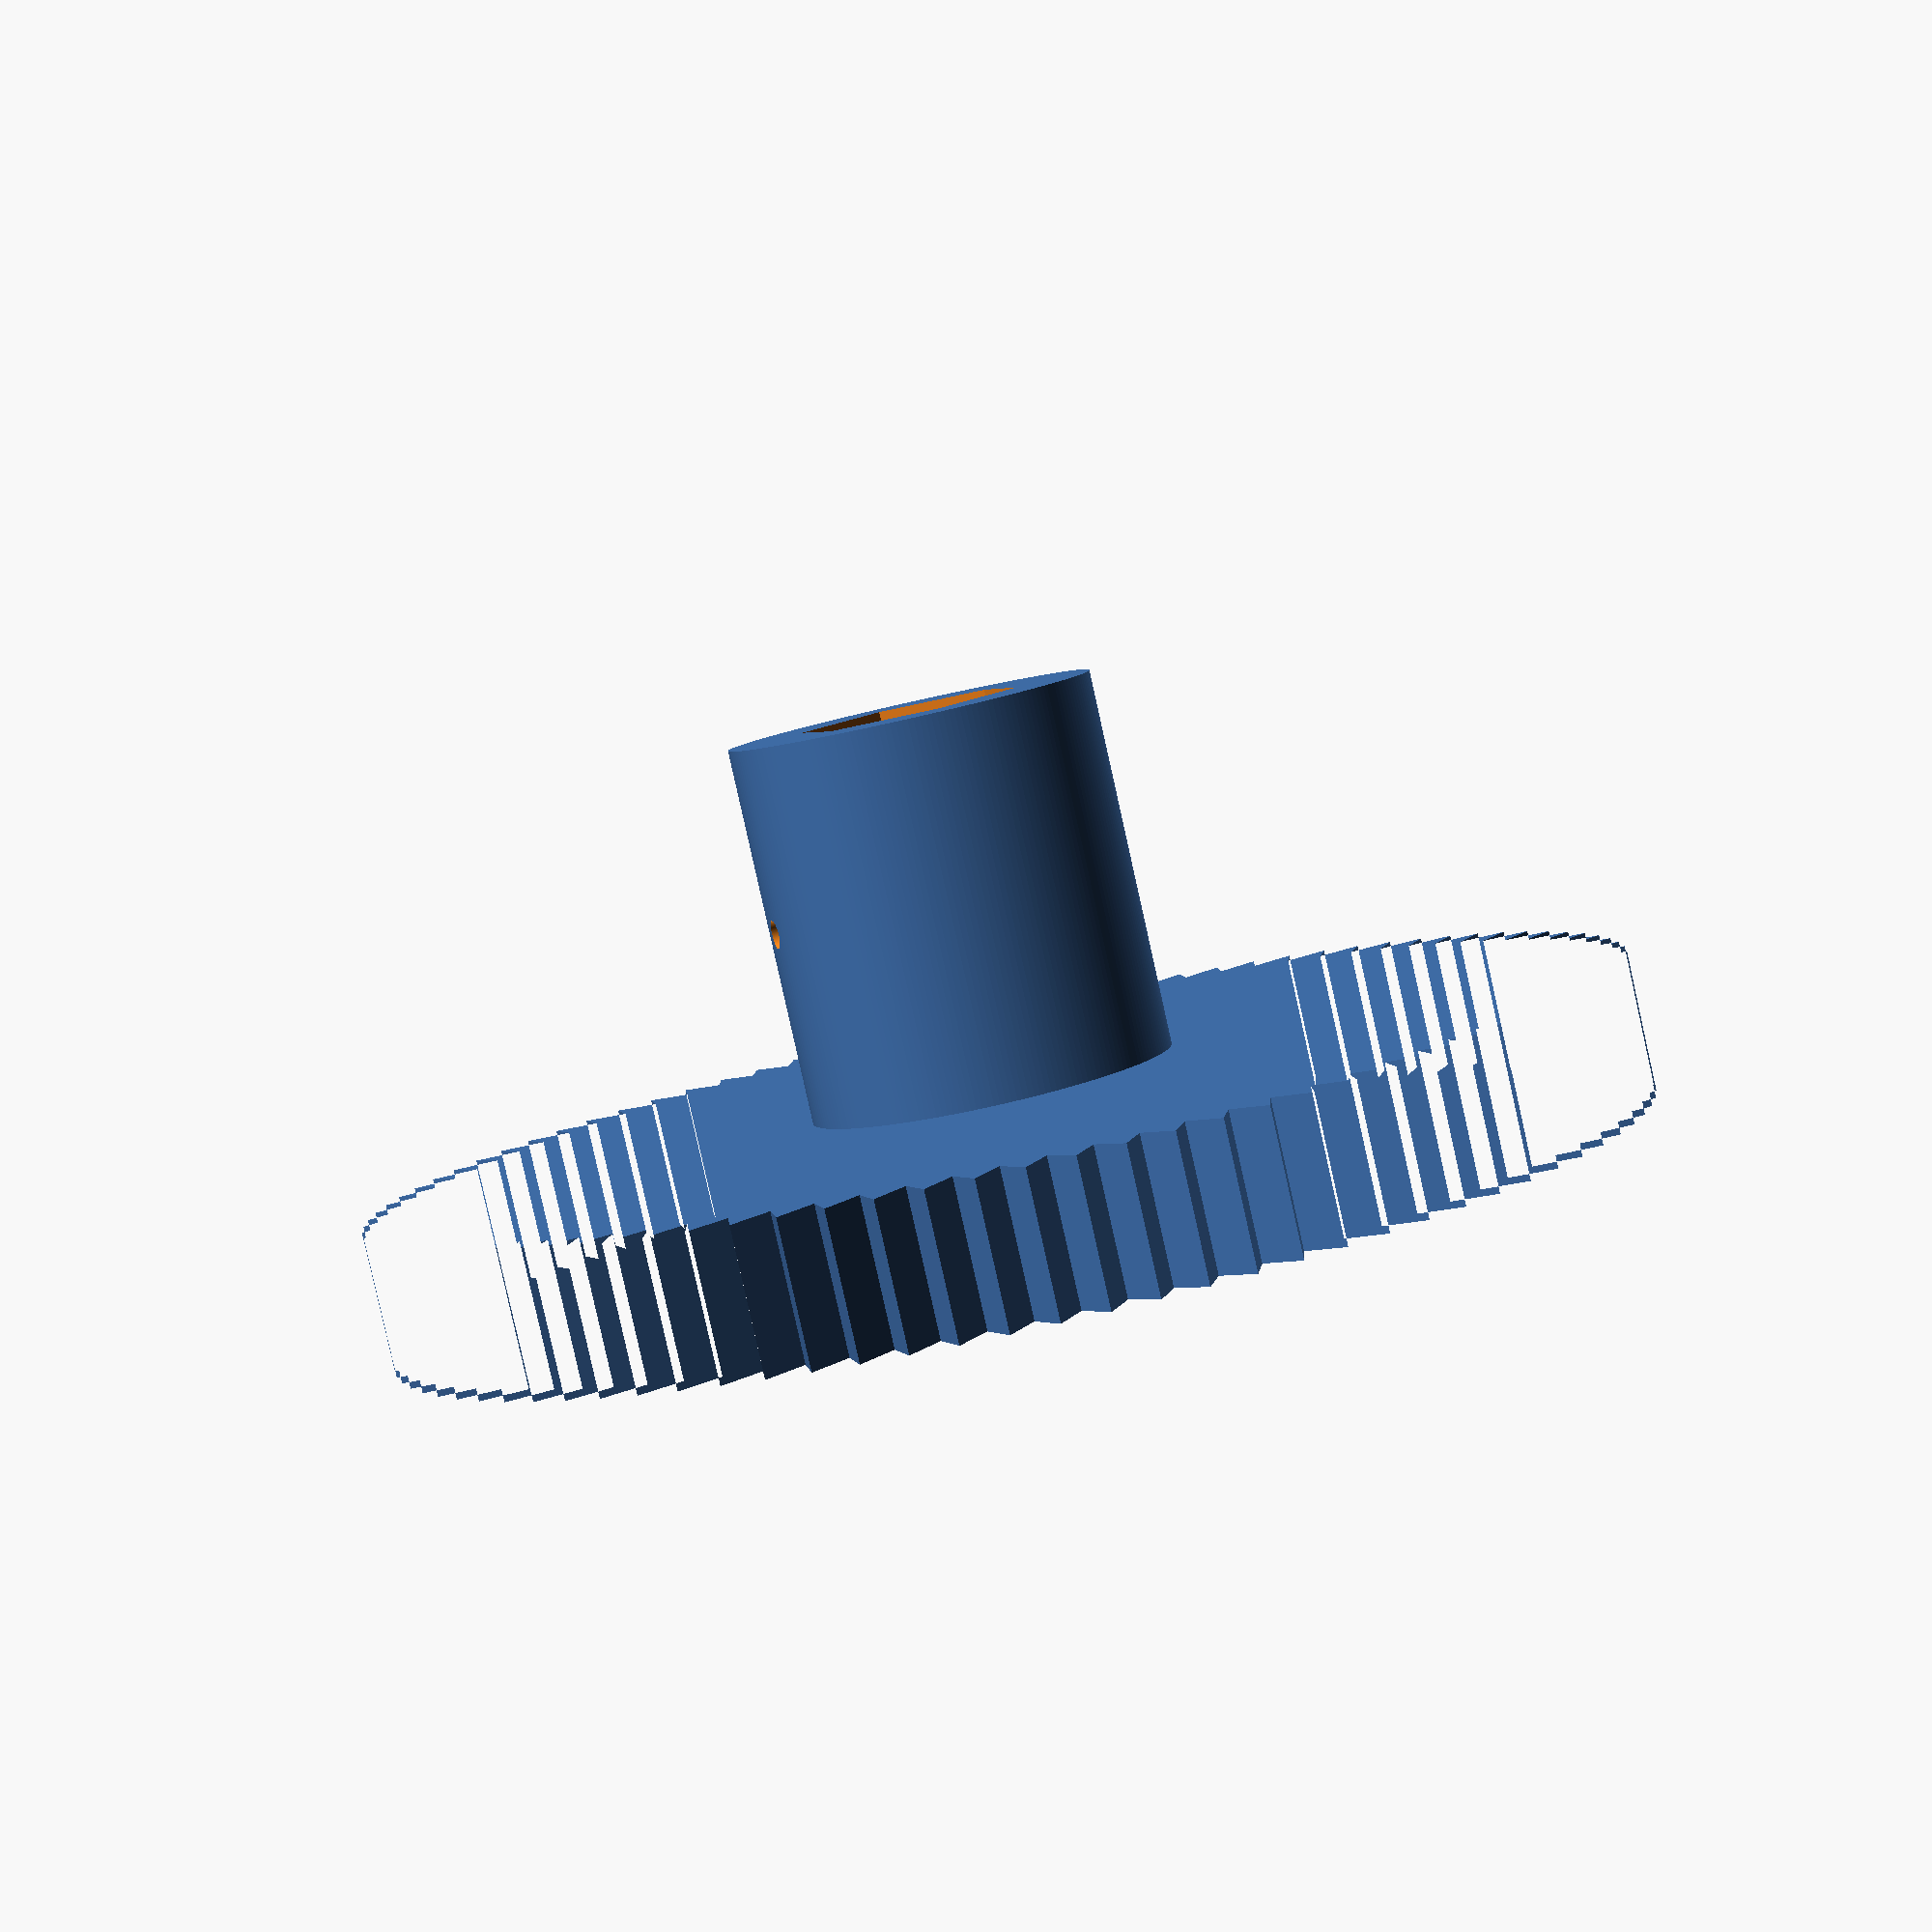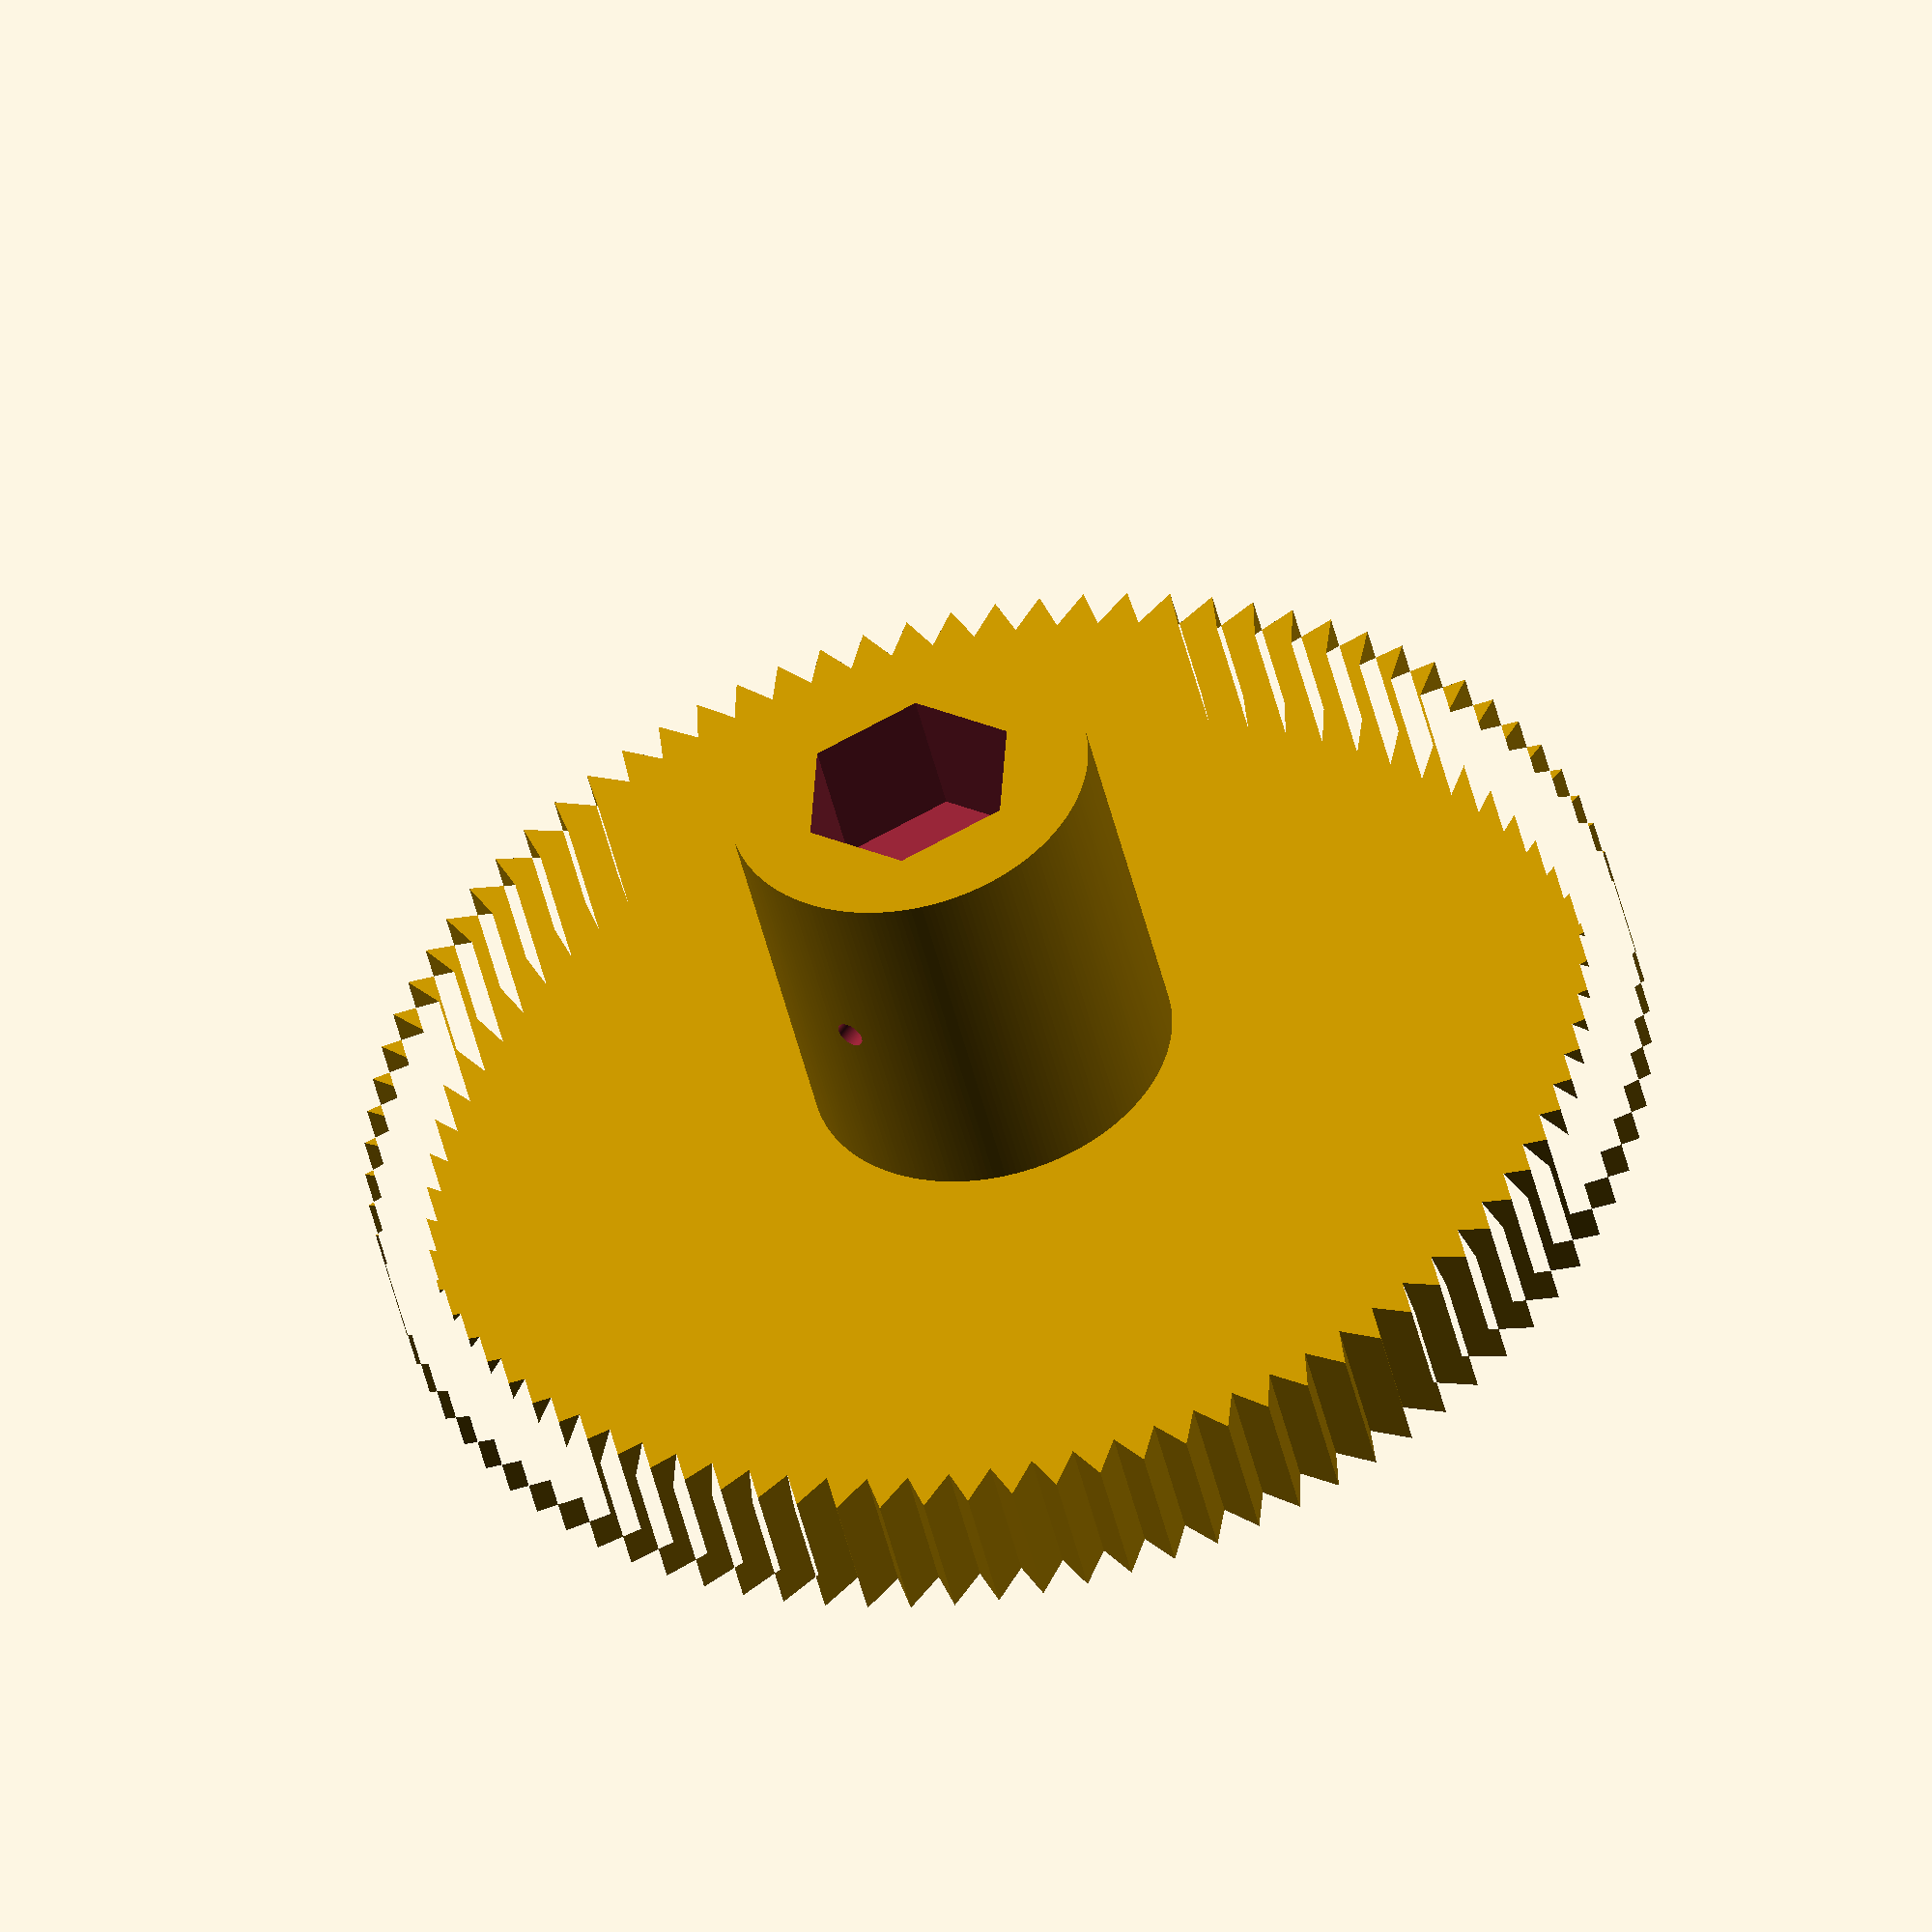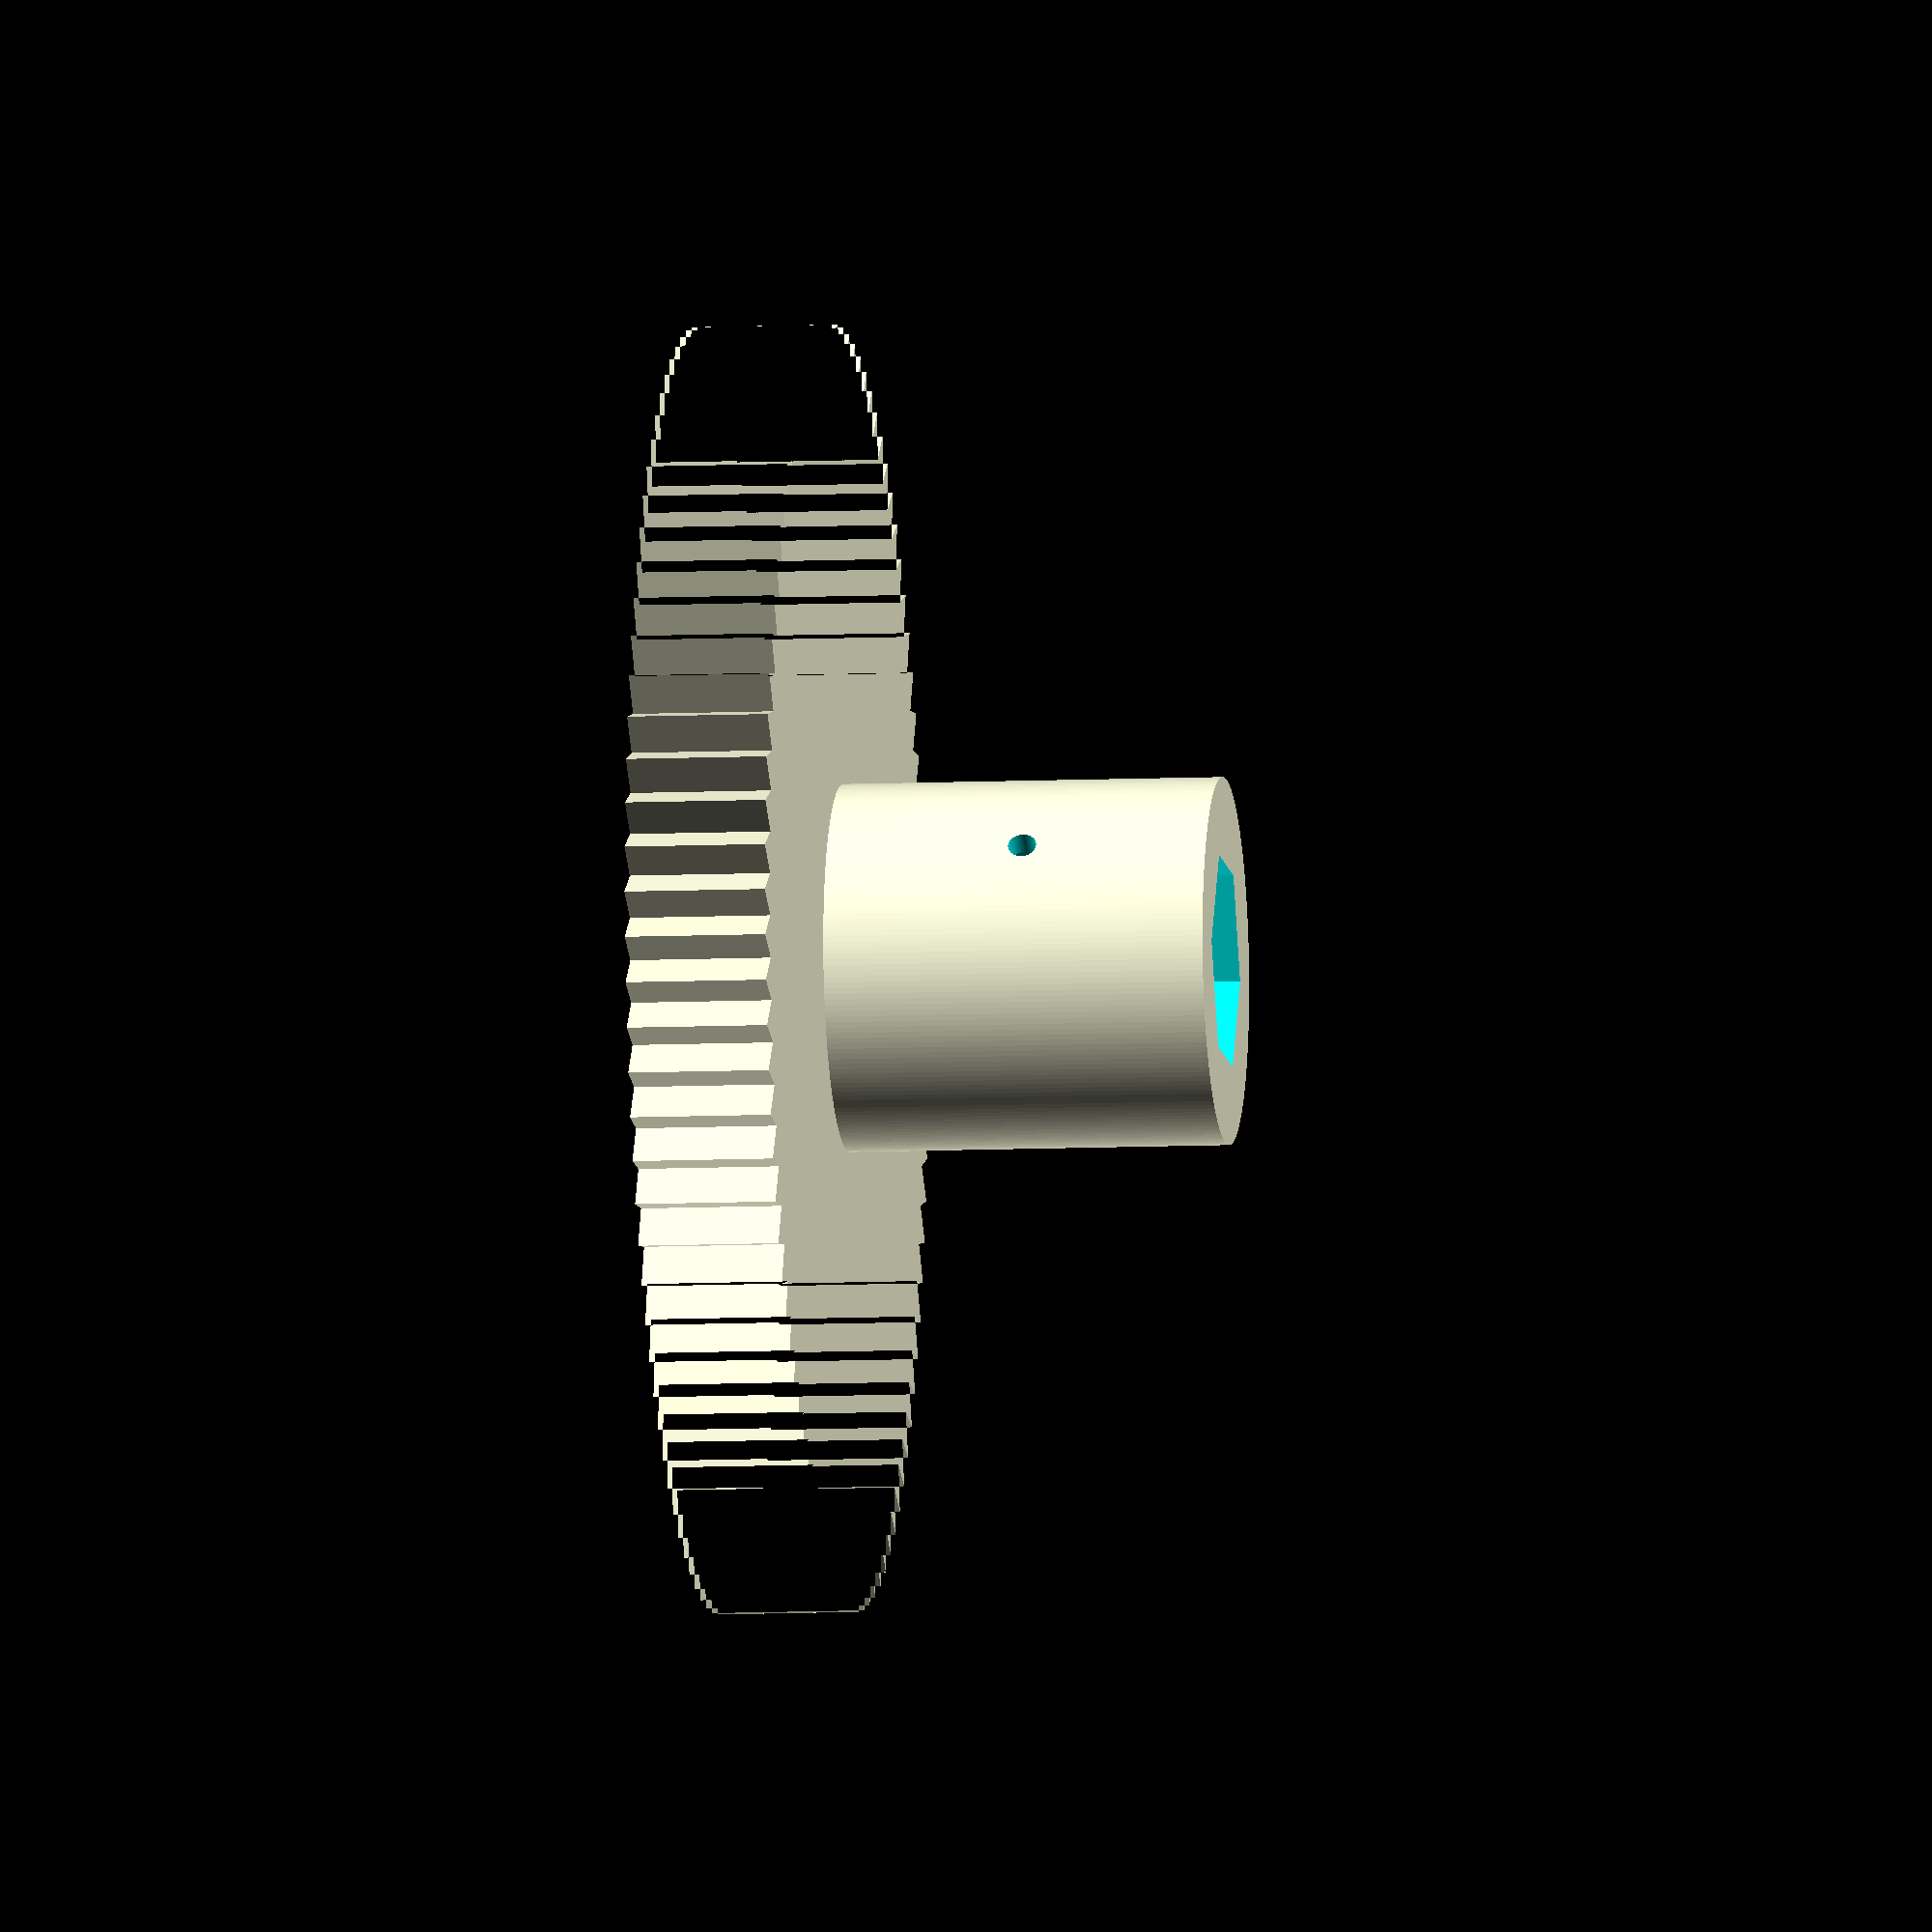
<openscad>
//Direct granules extruder
//https://homofaciens.de/technics-machines-3D-printer-Granule-Extruder_ge.htm

thread_d = 4.2;
nail_d = 3.2;
M4_hole = 4.2;
M4_head = 8;
M4_nut_e = 7.66+1.0;
M5_nut_e = 8.79+1.0;
M6_nut_e = 11.05+1.5;
M8_nut_e = 14.38+1.5;
M3_hole = 3.3;
M3_nut_e = 6.3;
$fn=200;
alu_edge = 16.2;
motor_e = 42;
motor_l = 40;
motor_m = 31;

motor_shaft = 5.5;
motor_shaft_shift = 4.9;


bowl_d = 70;
bowl_h = 65;
bowl_wall = 3;

//Motor mount
//mm_r = 22;
mm_d1 = motor_e + 15;
mm_d2 = motor_l - 5;
motor_m = 31;

//Ball bearing
bb_do = 22;
bb_di = 8;
bb_w = 7;

extuder_m_x = 60;

Assembled = 1;



if(Assembled){
  // translate([0, 0, 0])rotate([90, 0, 0]){
  //   hopper();
  // }
  // translate([0, -70, 72])rotate([0,0,270]){
  //   motor_mount_2(type=1);
  // }
  // translate([0, 45, 47])rotate([0,0,270]){
    // motor_mount_2(type=2);
  // }
  translate([-25, -45, 75])rotate([0,180,0]){
    translate([-25, 0, 5]){
      gear(teeth=89,h=10, shaft=bb_do+0.3);  
      translate([0, 0, 10]){
        rotate([0, 0, 0])motor_coupler_2();
      }
    }
  }
  // translate([0, -100, 60])rotate([0,0,-5]){
  //   gear(teeth=20,h=10, shaft=-1);
  // }
}
else{
//  hopper();
//  motor_mount_2(type = 0);
//  gear(teeth=20,h=10, shaft=-1);
//  stirrer_20();
//  stirrer();

  translate([-25, 0, 5]){
    gear(teeth=89,h=10, shaft=bb_do+0.3);  
    translate([0, 0, 10]){
      rotate([0, 0, 0])motor_coupler_2();
    }
  }

}



translate([30, 35, -15]){
//  rotate([0, 0, -9]) gear(teeth=30,h=10, shaft=-1);
}


/*
rotate([0*180, 0, 0]){
  translate([-25, 0, 5]){
    gear(teeth=89,h=10, shaft=bb_do+0.3);  
    translate([0, 0, 10]){
      rotate([0, 0, 0])motor_coupler_2();
    }
  }
}
*/
//motor_coupler_2(insert=1);



translate([14.5+31/2, 15.5-31/2, 15]){
//  rotate([0, 180, 12]) gear_out(teeth=52,h=10);
}

//strainer();

module strainer(){
  s_d = 100;
  s_h = 100;
  s_wall = 5;
  
  translate([0, 0, s_h/2]){
    difference(){
      cylinder(d=s_d, h=s_h, center=true);
      cylinder(d=s_d-2*s_wall, h=s_h*1.1, center=true);
    }
  }
  
}

module gear(teeth = 10,h = 5, shaft=M3_hole){
  mod = 3;
  alpha = 180/teeth;
  r1 = mod*teeth/(2*3.14159);
  r=(mod/2)/tan(alpha);
  
  difference(){
    linear_extrude(height=h){
      for(i=[0:1:teeth]){
        rotate([0, 0, i*360/teeth]){
          x1=r;
          y1=mod/2;
          x2=r+mod;
          y2=0;
          x3=r;
          y3=-mod/2;
          x4=0;
          y4=0;
          polygon(points=[[x1,y1],[x2,y2],[x3,y3],[x4,y4]]);
        }
      }
    }
    translate([0, 0, h/2]){
      cylinder(d=shaft, h=h*1.1, center=true);
    }
    if(shaft==-1){
      translate([0, 0, h/2]){
        difference(){
          cylinder(d=motor_shaft, h=h*1.1, center=true);
          translate([0, motor_shaft_shift, 0]){
            cube(size=[motor_shaft, motor_shaft, 16], center=true);
          }
        }
      }
    }
  }
  
}

module gear_out(teeth = 10,h = 5){
  mod = 3.5;
  alpha = 180/teeth;
  r1 = mod*teeth/(2*3.14159);
  r = (mod/2)/tan(alpha);
  top = 3;
  support = 0.4;
  
  difference(){
    union(){
      translate([0, 0, (h+top)/2+0.05]){
        cylinder(r=r+7, h=h+top, center=true);
      }
      translate([0, 0, h+top+5]){
        cylinder(d=25, h=10, center=true);
      }
      difference(){
        translate([0, 0, h+top+5]){
          cylinder(r=r+7, h=10, center=true);
        }
        translate([0, 0, h+top+5]){
          cylinder(r=r+7-support, h=11, center=true);
        }
      }


    }
    translate([0, 0, h+top+5+0.05]){
      cylinder(d=M8_nut_e, h=10, center=true, $fn=6);
    }
    translate([0, 0, h/2]){
      cylinder(d=5.1, h=h+top, center=true);
    }
    
    linear_extrude(height=h){
      for(i=[0:1:teeth]){
        rotate([0, 0, i*360/teeth]){
          x1=r;
          y1=mod/2;
          x2=r+mod;
          y2=0;
          x3=r;
          y3=-mod/2;
          x4=0;
          y4=0;
          polygon(points=[[x1,y1],[x2,y2],[x3,y3],[x4,y4]]);
        }
      }
    }
  }
  
}

module part_fan(){
  //Fan dimensions
  pf_d = 40;
  pf_edge = 43;
  pf_holes = 32.5;
  pf_shift = 15;
  pf_shift2 = 1.5;
  pf_shift3 = 5;
  pf_wall = 1.5;
  pf_m_dis = 40;
  pf_m_l = 30;
  pf_m_wall = 3.4;
  pf_m_shift = 26;
  pf_tip_angle = 20;
  pf_b_wall = 15;
  pf_gap = 2;
  pf_h = pf_b_wall + 16;
  pf_r = 5;

  pf_m_h = pf_b_wall + pf_wall+10;


  //Fan body
  difference(){
    union(){
      difference(){
        a=10;
        b=(pf_edge-a)/pf_edge;
        roundedRect(size=[pf_edge, pf_edge, pf_b_wall+pf_wall], radius=pf_r, edges=[1, 1, 0, 0], vscale=[1,b], shift=a);
        translate([0, 19, 10]){
//          cube(size=[pf_edge*1.1, 10, pf_b_wall], center=true);
        }        
      }
      //Mount flaps
      translate([(pf_edge-pf_m_wall)/2, pf_m_shift, pf_m_h/2]){
        hull(){
          translate([0, pf_m_l/2, pf_m_h/2]){
            cube(size=[pf_m_wall, 0.1, 0.1], center=true);
          }
          translate([0, -pf_m_l/2, pf_m_h/2-10]){
            cube(size=[pf_m_wall, 0.1, 0.1], center=true);
          }
          translate([0, -pf_m_l/2+10, pf_m_h/2]){
            cube(size=[pf_m_wall, 0.1, 0.1], center=true);
          }
          translate([0, -pf_m_l/2, -pf_m_h/2]){
            cube(size=[pf_m_wall, 0.1, 0.1], center=true);
          }
          translate([0, pf_m_l/2, -pf_m_h/2]){
            cube(size=[pf_m_wall, 0.1, 0.1], center=true);
          }
        }
//        cube(size=[pf_m_wall, pf_m_l, pf_m_h], center=true);
      }
      translate([-(pf_edge-pf_m_wall)/2, pf_m_shift, pf_m_h/2]){
        hull(){
          translate([0, pf_m_l/2, pf_m_h/2]){
            cube(size=[pf_m_wall, 0.1, 0.1], center=true);
          }
          translate([0, -pf_m_l/2, pf_m_h/2-10]){
            cube(size=[pf_m_wall, 0.1, 0.1], center=true);
          }
          translate([0, -pf_m_l/2+10, pf_m_h/2]){
            cube(size=[pf_m_wall, 0.1, 0.1], center=true);
          }
          translate([0, -pf_m_l/2, -pf_m_h/2]){
            cube(size=[pf_m_wall, 0.1, 0.1], center=true);
          }
          translate([0, pf_m_l/2, -pf_m_h/2]){
            cube(size=[pf_m_wall, 0.1, 0.1], center=true);
          }
        }
//        cube(size=[pf_m_wall, pf_m_l, pf_m_h], center=true);
      }
    }
    translate([0, 0, pf_b_wall/2]){
      difference(){
        difference(){
          cylinder(d=pf_d, h=pf_b_wall*1.5, center=true);
          translate([0, 17, 0]){
            rotate([46.5, 0, 0]){
              cube(size=[pf_edge*1.1, 10, pf_b_wall*3], center=true);
            }
          }
        }
        translate([0, pf_edge/2, pf_b_wall/2+pf_wall/2]){
          cube(size=[pf_edge*1.1, pf_shift*2+8, pf_wall], center=true);
        }
      }
    }
    translate([pf_holes/2, pf_holes/2, pf_b_wall/2]){
      cylinder(d=3, h=pf_b_wall*1.1, center=true);
    }
    translate([-pf_holes/2, pf_holes/2, pf_b_wall/2]){
      cylinder(d=3, h=pf_b_wall*1.1, center=true);
    }
    translate([-pf_holes/2, -pf_holes/2, pf_b_wall/2]){
      cylinder(d=3, h=pf_b_wall*1.1, center=true);
    }
    translate([pf_holes/2, -pf_holes/2, pf_b_wall/2]){
      cylinder(d=3, h=pf_b_wall*1.1, center=true);
    }
    
    //Cut part fan mount long hole
    pf_m_y = 30;
    pf_m_z = 22;
    pf_m_l2 = 10;
    translate([0, pf_m_y+pf_m_l2/2, pf_m_z]){
      rotate([0, 90, 0]){
        cylinder(d=M3_hole, h=pf_edge*1.1, center=true);
      }
    }
    translate([0, pf_m_y-pf_m_l2/2, pf_m_z]){
      rotate([0, 90, 0]){
        cylinder(d=M3_hole, h=pf_edge*1.1, center=true);
      }
    }
    translate([0, pf_m_y, pf_m_z]){
      cube(size=[pf_edge*1.1, pf_m_l2, M3_hole], center=true);
    }
  }
  
  //Nozzle
  difference(){
    shiftX=(pf_edge-pf_shift)-pf_gap/2-pf_wall*2+pf_shift2;
    translate([0, -shiftX+0.5, pf_b_wall]){
      scaleY = (pf_gap+2*pf_wall)/(pf_edge-pf_shift);
      linear_extrude(height=pf_h-pf_b_wall, scale=[1,scaleY]){
        translate([0, shiftX, 0]){
          hull(){
            translate([pf_edge/2-pf_r, pf_r-pf_edge/2, 0]){
              circle(r=pf_r, center=true);
            }
            translate([-pf_edge/2+pf_r, pf_r-pf_edge/2, 0]){
              circle(r=pf_r, center=true);
            }
            translate([0, pf_edge/2-pf_r-pf_shift, 0]){
              square(size=[pf_edge, pf_r*2], center=true);
            }
          }
        }
      }
    }
    shiftX2=(pf_edge-pf_shift)-pf_gap/2+pf_shift2-pf_shift3;
    translate([0, -shiftX2, pf_b_wall-0.1]){
      scaleY = (pf_gap)/(pf_edge-pf_shift);
      linear_extrude(height=pf_h-pf_b_wall+0.2, scale=[1,scaleY]){
        translate([0, shiftX2, 0]){
          hull(){
            translate([pf_edge/2-pf_r-pf_wall, pf_r-pf_edge/2+pf_wall*2, 0]){
              circle(r=pf_r, center=true);
            }
            translate([-pf_edge/2+pf_r+pf_wall, pf_r-pf_edge/2+pf_wall*2, 0]){
              circle(r=pf_r, center=true);
            }
            translate([0, pf_edge/2-pf_r-pf_shift-pf_wall*2, 0]){
              square(size=[pf_edge-2*pf_wall, pf_r*2-pf_wall*2], center=true);
            }
          }
        }
      }
    }

    //Cut nozzle tip angle
    translate([0, -pf_edge/2-5, 39]){
      rotate([pf_tip_angle, 0, 0]){
//        cube(size=[pf_edge*1.1, 20, 20], center=true);
      }
    }

  }

  
}


module cold_end(){
  
  translate([0, 0, alu_edge/2]){
    difference(){
      translate([alu_edge/4, 0, 0]){
        cube(size=[alu_edge/2, 70, alu_edge], center=true);
      }
      cylinder(d1=10, d2=6, h=alu_edge*1.1, center=true);
    }
  }
  
  
}


module hot_end(){  
  translate([0, -43, 45]){
    rotate([90, 0, 0]){
      cube(size=[35, alu_edge, alu_edge], center=true);
      translate([0, 0, alu_edge/2+3]){
        cylinder(d1=8, d2=1, h=6, center=true);
      }
    }
  }
}

module stirrer(){
  s_d = 23;
  s_di = 9;
  s_w = 11;
  s_h = 10;
  s_h2 = 25;
  s_wall = 2;
  s_flaps = 2;
  s_flaps_gap = 10;
  s_angle = 17;
  mirror([1, 0, 0]){
    translate([0, 0, s_h2/2]){
      difference(){
        intersection(){
          cylinder(d=s_d, h=s_h2, center=true);
          cube(size=[s_d, s_w, s_h2], center=true);
        }
        translate([0, 0, s_h]){
          cube(size=[s_di, s_d, s_h2], center=true);
        }
        cylinder(d=8.2, h=s_h2*1.1, center=true);        
        translate([7, 0, -s_h2/2]){
          cube(size=[3.5,5.6,20], center=true);
        }
        translate([-7, 0, -s_h2/2]){
          cube(size=[3.5,5.6,20], center=true);
        }
        translate([0, 0, 5-s_h2/2]){
          rotate([0, 90, 0]){
            cylinder(d=M3_hole, h=s_d*1.1, center=true);
          }
        }
        difference(){
          union(){
            translate([s_d/2-2, 0, s_h2+1]){
              rotate([-s_angle, -20, 0]){
                cube(size=[s_d, s_d, s_h2], center=true);
              }
            }
            translate([-s_d/2+2, 0, s_h2+1]){
              rotate([s_angle, 20, 0]){
                cube(size=[s_d, s_d, s_h2], center=true);
              }
            }
          }
          cylinder(d=s_di, h=s_h*2, center=true);
        }

      }
    }
  }
}

module stirrer_20(){
  s_d = 20;
  s_di = 10;
  s_h = 20;
  s_wall = 4;
  s_flaps = 3;
  s_flaps_gap = 7;
  s_angle = 17;
  mirror([1, 0, 0]){
    translate([0, 0, s_h/2]){
      difference(){
        cylinder(d=s_d, h=s_h, center=true);
        cylinder(d=M3_hole, h=s_h*1.1, center=true);
        translate([0, 0, s_wall]){
          cylinder(d=s_di, h=s_h, center=true);
        }
        for(i=[0:1:s_flaps-1]){
          rotate([0, 0, i*360/s_flaps]){
            translate([s_d/2, 0, s_wall]){
              rotate([0, 0, s_angle]){
                cube(size=[28, s_flaps_gap, s_h], center=true);
                translate([s_d/2, 0, -s_h/2-s_wall-0.1]){
                  linear_extrude(height=s_wall*1.1, scale=[1.3,1]){
                    square(size=[24, s_flaps_gap], center=true);
                  }
                }
              }
            }
          }
        }
      }
    }
  }
}

module stirrer_25(){
  s_d = 25;
  s_di = 17;
  s_h = 20;
  s_wall = 4;
  s_flaps = 3;
  s_flaps_gap = 10;
  s_angle = 17;
  mirror([1, 0, 0]){
    translate([0, 0, s_h/2]){
      difference(){
        cylinder(d=s_d, h=s_h, center=true);
        cylinder(d=M3_hole, h=s_h*1.1, center=true);
        translate([0, 0, s_wall]){
          cylinder(d=s_di, h=s_h, center=true);
        }
        for(i=[0:1:s_flaps-1]){
          rotate([0, 0, i*360/s_flaps]){
            translate([s_d/2, 0, s_wall]){
              rotate([0, 0, s_angle]){
                cube(size=[40, s_flaps_gap, s_h], center=true);
                translate([s_d/2, 0, -s_h/2-s_wall-0.1]){
                  linear_extrude(height=s_wall*1.1, scale=[1.3,1]){
                    square(size=[30, s_flaps_gap], center=true);
                  }
                }
              }
            }
          }
        }
      }
    }
  }
}

module motor_coupler_2(nut=M8_nut_e, insert=0){
  mc_d = 26;
  extra_h = 5*0;
  mc_h = 27+extra_h;
  mc_shaft_h = 15;
  mc_wall = 2;
  mc_shaft = motor_shaft;
  mc_shaft_shift = motor_shaft_shift;
  
  a = mc_h-mc_shaft_h-mc_wall;
  if(insert==0){  
    difference(){
      translate([0, 0, mc_h/2]){
        cylinder(d=mc_d, h=mc_h, center=true);
      }
      
      //Center nut hole
      translate([0, 0, mc_h-a/2+0.1]){
        cylinder(d=nut, h=a, center=true, $fn=6);
      }

      // Center hole stepper motor shaft
      translate([0, 0, mc_shaft_h-1.1]){
        rotate([90, 0, 0]){
          cylinder(d=2, h=mc_d*2, center=true);
        }
      }
      translate([0, 0, mc_shaft_h/2-0.1]){
        cylinder(d=bb_do+0.3, h=mc_shaft_h, center=true);
      }
    }
  }
  else{
    //Insert M5
    translate([0, 60, a/2]){
      difference(){
        cylinder(d=nut-0.2, h=a, center=true, $fn=6);
        cylinder(d=M5_nut_e, h=a+0.1, center=true, $fn=6);
      }
    }
    //Insert M4
    translate([20, 60, a/2]){
      difference(){
        cylinder(d=nut-0.2, h=a, center=true, $fn=6);
        cylinder(d=M4_nut_e, h=a+0.1, center=true, $fn=6);
      }
    }
  }
  
  

}


module motor_coupler(nut=M4_nut_e){
  mc_d = 25;
  extra_h = 5*0;
  mc_h = 22+extra_h;
  mc_shaft_h = 10;
  mc_wall = 2;
  mc_shaft = motor_shaft;
  mc_shaft_shift = motor_shaft_shift;
  
  difference(){
    translate([0, 0, mc_h/2]){
      cylinder(d=mc_d, h=mc_h, center=true);
    }
    
    //Center nut hole
    a = mc_h-mc_shaft_h-mc_wall;
    translate([0, 0, mc_h-a/2+0.1]){
      cylinder(d=nut, h=a, center=true, $fn=6);
    }

    // Center hole stepper motor shaft
    translate([0, 0, mc_shaft_h-1.1]){
      rotate([90, 0, 0]){
        cylinder(d=2, h=mc_d*2, center=true);
      }
    }
    translate([0, 0, mc_shaft_h/2-0.1]){
      difference(){
        cylinder(d=mc_shaft, h=mc_shaft_h, center=true);
        translate([0, mc_shaft_shift, 0]){
          cube(size=[mc_shaft, mc_shaft, 16], center=true);
        }
      }
    }


  }

}

module motor_coupler_old(part=0){
  mci_d = 19.5;
  mci_d2 = 12;
  mci_h = 7;
  mci_cut_l = 11;
  mci_cut_a = -10;
  
  mco_d = 25;
  mco_wall = 2;
  mco_wall2 = 16;
  mco_h = 34;
  mco_shaft = 5.4;
  mco_shaft_shift = 4.8;

  shaft_d = 3;
  shaft_d2 = 3.5;
  
  if(part==0 || part==1){
    //Inner part
    translate([0, 0, mci_h/2]){
      difference(){
        cylinder(d=mci_d, h=mci_h, center=true);
        cylinder(d=3.2, h=mci_h*1.1, center=true);
          for(i=[0:90:90]){
            rotate([0, 0, i]){
              rotate([90, 0, 0]){
                cylinder(d=shaft_d, h=mco_d*1.1, center=true);
              }
            }
          }
      }
    }
  }

  if(part==0 || part==2){
    //Outer part  
    translate([(mci_d + mco_d)/2+3, 0, mco_h/2]){
      difference(){
        cylinder(d=mco_d, h=mco_h, center=true);

/*        
        // Retract slits
        translate([0, 0, 12]){
          for(i=[0:180:270]){
            rotate([0, 0, i]){
              // +-mci_d/2 to mirror pitch
              translate([-mci_d/2, 0, 0]){
                rotate([mci_cut_a, 0, 0]){
                  cube(size=[mci_d, mci_cut_l, shaft_d2], center=true);
                  translate([0, mci_cut_l/2]){
                    rotate([0, 90, 0]){
                      cylinder(d=shaft_d2, h=mci_d, center=true);
                    }
                  }
                  translate([0, -mci_cut_l/2]){
                    rotate([0, 90, 0]){
                      cylinder(d=shaft_d2, h=mci_d, center=true);
                    }
                  }
                }
              }
            }
          }
        }
*/
        // Vertical retract hole2
        translate([0, 0, 12]){
          rotate([0, 90, 0]){
            hull(){
              translate([1, 0, 0]){
                cylinder(d=shaft_d2, h=mco_d*10, center=true);
              }
              translate([-1, 0, 0]){
                cylinder(d=shaft_d2, h=mco_d*10, center=true);
              }
            }
          }
        }
        // No retract hole
        translate([0, 0, 12]){
          rotate([0, 90, 90]){
            cylinder(d=shaft_d2, h=mco_d*10, center=true);
          }
        }
        // Center hole stepper motor shaft
        translate([0, 0, mco_wall2]){
          cylinder(d=mco_d-2*mco_wall, h=mco_h, center=true);
        }
        translate([0, 0, -(mco_h-mco_wall2)/2-2]){
          difference(){
            cylinder(d=mco_shaft, h=mco_wall2, center=true);
            translate([0, mco_shaft_shift, 0]){
              cube(size=[mco_shaft, mco_shaft, mco_wall2], center=true);
            }
          }
        }
      }
    }
  }
  
}

module motor_coupler_x(){
  mci_d = 16;
  mci_d2 = 12;
  mci_h = 7;
  mci_cut_l = 6.5;
  mci_cut_a = -10;
  
  mco_d = 30;
  mco_wall = 5;
  mco_wall2 = 7;
  mco_h = 20;
  mco_shaft = 5;
  mco_shaft_shift = 4.5;

  shaft_d = 3;
  shaft_d2 = 3.3;
  
  //Inner part
  translate([0, 0, mci_h/2]){
    difference(){
      cylinder(d=mci_d, h=mci_h, center=true);
      cylinder(d=M3_hole, h=mci_h*1.1, center=true);
      difference(){
        union(){
          for(i=[0:90:270]){
            rotate([0, 0, i]){
              translate([mci_d/2, 0, 0]){
                rotate([mci_cut_a, 0, 0]){
                  cube(size=[mci_d, mci_cut_l, shaft_d2], center=true);
                  translate([0, mci_cut_l/2]){
                    rotate([0, 90, 0]){
                      cylinder(d=shaft_d2, h=mci_d, center=true);
                    }
                  }
                  translate([0, -mci_cut_l/2]){
                    rotate([0, 90, 0]){
                      cylinder(d=shaft_d2, h=mci_d, center=true);
                    }
                  }
                }
              }
            }
          }
        }
        cylinder(d=mci_d2, h=mci_h*1.1, center=true);
      }
    }
  }

  //Outer part  
  translate([(mci_d + mco_d)/2+3, 0, mco_h/2]){
    difference(){
      cylinder(d=mco_d, h=mco_h, center=true);
      translate([0, 0, 6]){
        for(i=[0:90:90]){
          rotate([0, 0, i]){
            rotate([90, 0, 0]){
              cylinder(d=shaft_d, h=mco_d*1.1, center=true);
            }
          }
        }
      }
      translate([0, 0, mco_wall2]){
        cylinder(d=mco_d-2*mco_wall, h=mco_h, center=true);
      }
      difference(){
        cylinder(d=mco_shaft, h=mco_h*1.1, center=true);
        translate([0, mco_shaft_shift, 0]){
          cube(size=[mco_shaft, mco_shaft, mco_h], center=true);
        }
      }
    }
    
  }
  
}

module motor_mount_2(type = 0){
  mm_distance = 55;
  mm_distance2 = 95;
  mm_wall = 3;
  mm_l1 = 110;
  mm_l2 = 60;
  mm_l3 = mm_l1 - mm_l2;
  mm_l4 = 45;
  mm_w1 = 50;
  mm_w2 = mm_distance2+20;
  mm_center_1 = 23;
  mm_center_2 = 35;
  motor_shift = 35;
  mount_shift = 25;
  
  mm_h1 = 10;
  mm_h2 = 20;
  
  //Mount plate on motor side
  if(type == 0 || type == 1){
    translate([0, 0, 0]){
      difference(){
        union(){
          //Base plate
          translate([mm_l2/2, 0, 0]){
            roundedRect(size=[mm_l2, mm_w1, mm_wall], radius=5, edges=[0,1,0,1]);
          }
          translate([-mm_l3/2, 0, mm_wall/2]){
            cube(size=[mm_l3, mm_w2, mm_wall], center=true);
          }
          //walls
          translate([-mm_l3/2, (mm_w2-mm_wall)/2, mm_h2/2]){
            cube(size=[mm_l3, mm_wall, mm_h2], center=true);
          }
          translate([-mm_l3/2, -(mm_w2-mm_wall)/2, mm_h2/2]){
            cube(size=[mm_l3, mm_wall, mm_h2], center=true);
          }
          translate([0, 0, mm_h2/2]){
            cube(size=[mm_wall, mm_w2, mm_h2], center=true);
          }
          translate([-mm_l3, 0, mm_h2/2]){
            cube(size=[mm_wall, mm_w2, mm_h2], center=true);
          }

          translate([mm_l2/2-4, mm_w1/2, mm_h2/2]){
            rotate([0, 90, 90]){
              roundedRect(size=[mm_h2, mm_l2-5, mm_wall], radius=5, edges=[1,0,0,0]);
            }
          }
          translate([mm_l2/2-4, -mm_wall-mm_w1/2, mm_h2/2]){
            rotate([0, 90, 90]){
              roundedRect(size=[mm_h2, mm_l2-5, mm_wall], radius=5, edges=[1,0,0,0]);
            }
          }
          // Enforecements main gear shaft
          translate([-mount_shift, 0, mm_h2/2]){
            cylinder(d=25, h=mm_h2, center=true);
          }

          translate([-mount_shift, 0, mm_h2/2]){
            cube(size=[mm_wall, mm_w2, mm_h2], center=true);
          }
          translate([-mount_shift, 0, mm_h2/2]){
            cube(size=[mm_l3, mm_wall, mm_h2], center=true);
          }

        }
        
        //Motor center hole
        hull(){
          translate([motor_shift, 0, mm_wall/2]){
            cylinder(d=mm_center_1, h=mm_wall*1.1, center=true);
          }
          translate([motor_shift-15, 0, mm_wall/2]){
            cylinder(d=mm_center_1, h=mm_wall*1.1, center=true);
          }
        }

       
        //Motor mount plate holes
        translate([-mount_shift, 0, 0]){
          translate([motor_m/2, mm_distance2/2, mm_wall/2]){
            cylinder(d=M3_hole, h=mm_wall*1.1, center=true);
          }
          translate([-motor_m/2, mm_distance2/2, mm_wall/2]){
            cylinder(d=M3_hole, h=mm_wall*1.1, center=true);
          }
          translate([-motor_m/2, -mm_distance2/2, mm_wall/2]){
            cylinder(d=M3_hole, h=mm_wall*1.1, center=true);
          }
          translate([motor_m/2, -mm_distance2/2, mm_wall/2]){
            cylinder(d=M3_hole, h=mm_wall*1.1, center=true);
          }
          translate([0, 0, mm_h2/2]){
            cylinder(d=8.2, h=mm_h2*1.1, center=true);
          }
        }


        //Motor mount holes
        translate([motor_shift, 0, 0]){
          for(i=[0:1:1])mirror([0,i,0]){
            hull(){
              translate([motor_m/2, motor_m/2, mm_wall/2]){
                cylinder(d=M3_hole, h=mm_wall*1.1, center=true);
              }
              translate([motor_m/2-15, motor_m/2, mm_wall/2]){
                cylinder(d=M3_hole, h=mm_wall*1.1, center=true);
              }
            }
            hull(){
              translate([-motor_m/2, motor_m/2, mm_wall/2]){
                cylinder(d=M3_hole, h=mm_wall*1.1, center=true);
              }
              translate([-motor_m/2-15, motor_m/2, mm_wall/2]){
                cylinder(d=M3_hole, h=mm_wall*1.1, center=true);
              }
            }
          }

        }
      }
    }
  }
  
  //Mount plate on hopper side
  if(type == 0 || type == 2){
    translate([90, 0, 0]){
        difference(){
          union(){
            roundedRect(size=[mm_l4, mm_w2, mm_wall], radius=5);
            translate([mm_l4/2, 0, mm_h1/2]){
              rotate([0, 90, 0]){
                roundedRect(size=[mm_h1, mm_w2-10, mm_wall], radius=5, edges=[1,0,1,0]);
              }
            }
            translate([-mm_wall-mm_l4/2, 0, mm_h1/2]){
              rotate([0, 90, 0]){
                roundedRect(size=[mm_h1, mm_w2-10, mm_wall], radius=5, edges=[1,0,1,0]);
              }
            }
          }
          //Mounts hopper side
          translate([motor_m/2, mm_distance/2, mm_wall/2]){
            cylinder(d=M3_hole, h=mm_wall*1.1, center=true);
          }
          translate([-motor_m/2, mm_distance/2, mm_wall/2]){
            cylinder(d=M3_hole, h=mm_wall*1.1, center=true);
          }
          translate([-motor_m/2, -mm_distance/2, mm_wall/2]){
            cylinder(d=M3_hole, h=mm_wall*1.1, center=true);
          }
          translate([motor_m/2, -mm_distance/2, mm_wall/2]){
            cylinder(d=M3_hole, h=mm_wall*1.1, center=true);
          }
          translate([0, 0, mm_wall/2]){
            cylinder(d=mm_center_1, h=mm_wall*1.1, center=true);
          }
          //Mounts top side
          translate([motor_m/2, mm_distance2/2, mm_wall/2]){
            cylinder(d=M3_hole, h=mm_wall*1.1, center=true);
          }
          translate([-motor_m/2, mm_distance2/2, mm_wall/2]){
            cylinder(d=M3_hole, h=mm_wall*1.1, center=true);
          }
          translate([-motor_m/2, -mm_distance2/2, mm_wall/2]){
            cylinder(d=M3_hole, h=mm_wall*1.1, center=true);
          }
          translate([motor_m/2, -mm_distance2/2, mm_wall/2]){
            cylinder(d=M3_hole, h=mm_wall*1.1, center=true);
          }
          translate([0, 0, mm_wall/2]){
            cylinder(d=mm_center_1, h=mm_wall*1.1, center=true);
          }
      
      }
      
      
    }
  }
  
}

module piston_mount(){
  pm_wall = 3;
  pm_w = 42;
  pm_l = bowl_d;
  pm_h = 50;
  pm_center_1 = 4.3;
  pm_center_2 = 2;
  pm_center_d1 = 20;
  pm_center_d2 = 6;
  pm_distance = 55;
  mount_shift = 2;
  
  pm_h2 = 10;
  pm_w2 = pm_w + 5;
  
  //Mount plate on motor side
  translate([30, 0, 0]){
    difference(){
      union(){
        roundedRect(size=[pm_w2, pm_l, pm_wall], radius=5);
/*        
        translate([pm_w2/2, 0, pm_h2/2]){
          rotate([0, 90, 0]){
            roundedRect(size=[pm_h2, pm_l-10, pm_wall], radius=5, edges=[1,0,1,0]);
          }
        }
        translate([-pm_wall-pm_w2/2, 0, pm_h2/2]){
          rotate([0, 90, 0]){
            roundedRect(size=[pm_h2, pm_l-10, pm_wall], radius=5, edges=[1,0,1,0]);
          }
        }
*/
        translate([0, 0, pm_h/2]){
          cylinder(d1=pm_center_d1, d2=pm_center_d2, h=pm_h, center=true);
        }
        translate([0, 0, pm_wall+3-1]){
          difference(){
            cube(size=[10, 18, 7], center=true);
            cylinder(d=4.6, h=8, center=true);
          }
        }
      }
      
      // Center hole
      translate([0, 0, pm_h-pm_wall-2.52]){
        cylinder(d1=pm_center_1, d2=pm_center_2, h=5, center=true);
      }
      translate([0, 0, pm_h/2-pm_wall-5]){
        cylinder(d=pm_center_1, h=pm_h, center=true);
      }
      translate([0, 0, pm_h/2]){
        cylinder(d=pm_center_2, h=pm_h*1.1, center=true);
      }
      // Nut cut
      translate([0, 0, pm_wall+3-1]){
        difference(){
          cube(size=[8.2, 30, 6], center=true);
          cylinder(d=4.6, h=8, center=true);
        }
      }

      //Motor mount plate holes
      translate([motor_m/2, pm_distance/2, pm_wall/2]){
        cylinder(d=M3_hole, h=pm_wall*1.1, center=true);
      }
      translate([-motor_m/2, pm_distance/2, pm_wall/2]){
        cylinder(d=M3_hole, h=pm_wall*1.1, center=true);
      }
      translate([-motor_m/2, -pm_distance/2, pm_wall/2]){
        cylinder(d=M3_hole, h=pm_wall*1.1, center=true);
      }
      translate([motor_m/2, -pm_distance/2, pm_wall/2]){
        cylinder(d=M3_hole, h=pm_wall*1.1, center=true);
      }

    }
  }
  
}

module fan_mount(){
  fan_w = 40;
  fan_holes = 32.5;
  
  fm_w = 46;
  fm_h = 46;
  fm_wall = 13;
  fm_shift = 0;
  
  tunnel_shift = 0;
  tunnel_l = 83;
  tunnel_h = 20;
  tunnel_wall = 3;
  tunnel_w = fan_w - (alu_edge+2*bowl_wall)-2*tunnel_wall;
  
  difference(){
    union(){
      roundedRect(size=[fm_w, fm_h, fm_wall], radius=5, edges=[1,1,0,0]);
      translate([-(fm_w-tunnel_h)/2, (fm_w-tunnel_wall)/2, tunnel_l/2]){
        cube(size=[tunnel_h, tunnel_wall, tunnel_l], center=true);
      }
      translate([(tunnel_wall-fm_w)/2, (fm_w-tunnel_w)/2-1.5, tunnel_l/2]){
        cube(size=[tunnel_wall, tunnel_w+bowl_wall, tunnel_l], center=true);
      }
      translate([tunnel_h-(fm_w+tunnel_wall)/2, (fm_w-tunnel_w)/2-fm_shift, tunnel_l/2+15]){
        cube(size=[tunnel_wall, tunnel_w, tunnel_l-30], center=true);
      }
      difference(){
        translate([-3, fm_w/2, fm_wall]){
          rotate([90, 0, 0]){
            linear_extrude(height=tunnel_w){
              x1=-tunnel_wall;
              y1=0;
              x2=fm_w-tunnel_h;
              y2=0;
              x3=-tunnel_wall;
              y3=20;
              polygon(points=[[x1,y1],[x2,y2],[x3,y3]]);
            }
          }
        }
        translate([-5-tunnel_wall, fm_w/2-tunnel_wall, fm_wall]){
          rotate([90, 0, 0]){
            linear_extrude(height=tunnel_w+tunnel_wall){
              x1=-tunnel_wall;
              y1=0;
              x2=fm_w-tunnel_h;
              y2=0;
              x3=-tunnel_wall;
              y3=20;
              polygon(points=[[x1,y1],[x2,y2],[x3,y3]]);
            }
          }
        }
      }
    }
    //Cut left half
    translate([0, -fm_w/2, fm_wall/2]){
      cube(size=[fm_w*1.1, fm_h, fm_wall*1.1], center=true);
    }
    
    //Center hole
    translate([0, -fm_shift, fm_wall/2]){
      cylinder(d=40, h=fm_wall*1.1, center=true);
    }
    //Mount mount holes
    translate([(alu_edge-fm_w)/2, 0, tunnel_shift/2+(tunnel_l-extuder_m_x)/2]){
      rotate([90, 0, 0]){
        cylinder(d=M4_hole, h=fm_w*2.1, center=true);
      }
    }
    translate([(alu_edge-fm_w)/2, 0, tunnel_shift/2+(tunnel_l+extuder_m_x)/2]){
      rotate([90, 0, 0]){
        cylinder(d=M4_hole, h=fm_w*2.1, center=true);
      }
    }
    
    //Fan mount holes
    translate([fan_holes/2, fan_holes/2-fm_shift, fm_wall/2]){
      cylinder(d=3, h=fm_wall*1.1, center=true);
    }
    translate([-fan_holes/2, fan_holes/2-fm_shift, fm_wall/2]){
      cylinder(d=3, h=fm_wall*1.1, center=true);
    }
    translate([-fan_holes/2, -fan_holes/2-fm_shift, fm_wall/2]){
      cylinder(d=3, h=fm_wall*1.1, center=true);
    }
    translate([fan_holes/2, -fan_holes/2-fm_shift, fm_wall/2]){
      cylinder(d=3, h=fm_wall*1.1, center=true);
    }
  }
  
  
  
  
}

module mount_plate(){
  mp_w = 70;
  mp_w1 = 40;
  mp_h = 87;
  mp_h1 = 50;
  mp_wall = 5;
  mp_shift = 10;
  lb_d = 15;
  lb_l = 30*2;
  lb_distance = 45;
  
  //Position mount holes Zonestar P802
  mp_x1 = 36;
  mp_y1 = 7;
  mp_x2 = 0;
  mp_y2 = 46+mp_y1;
  
  //Position mount holes aluminum square extruder
  mp_x3 = extuder_m_x;
  mp_y3 = 15 + mp_y1;

  //Position mount hole bowl
  mp_x4 = 0;
  mp_y4 = mp_y3 + 68 - alu_edge/2;
  
  translate([0, 0, 0]){
    difference(){
      union(){
        translate([0, 0, 0]){
          roundedRect(size=[mp_w, mp_h, mp_wall], radius=5);
        }
        translate([0, lb_distance/2, (lb_d+2*mp_wall)/2+2]){
          rotate([0, 90, 0]){
            cylinder(d=lb_d+2*mp_wall, h=lb_l, center=true);
          }
        }
        translate([0, -lb_distance/2, (lb_d+2*mp_wall)/2+2]){
          rotate([0, 90, 0]){
            cylinder(d=lb_d+2*mp_wall, h=lb_l, center=true);
          }
        }
      }
      translate([0, lb_distance/2, (lb_d+2*mp_wall)/2+2]){
        rotate([0, 90, 0]){
          cylinder(d=lb_d, h=lb_l*1.1, center=true);
        }
      }
      translate([0, -lb_distance/2, (lb_d+2*mp_wall)/2+2]){
        rotate([0, 90, 0]){
          cylinder(d=lb_d, h=lb_l*1.1, center=true);
        }
      }

    }
  }
  
}

module hopper(){
  h_w = 40;
  h_l = 80;
  h_h = 50;
  h_wall = 3;
  h_shift = 10;
  
  //Filler pipe mount
  fp_w = 29.2;
  fp_w2 = fp_w-1;
  fp_d = fp_w+2*h_wall;
  fp_l = 30;
  fp_il = 15;
  fp_h = 32;
  fp_e = 10;
  
  fp_mh1 = 20;
  fp_mh2 = 24;
  fp_m_h = 10;
  fp_m_dis = 20;
  
  //Alu mount screws
  am_dis = 44;
  //Motor mount
  mm_h = 20;
  mm_wall = 24;
  mm_d1 = 30;
  mm_distance = 55;
  
  
//  cone_d1 = 53; 
//  cone_d2 = 8; 
//  cone_h = h_h - alu_edge+0.2;
  
  //Cold end fan dimensions
  fan_d = 40;
  fan_h = 15;
  fan_holes = 32.5;
  fan_shift = 15;
  fan_shift2 = 19;
  
  //Linear bearings
  lb_d = 15.5;
  lb_w = 25;
  lb_dis = 44;
  lb_m_dis = 55;
  lb_shift = 10;
  lb_shift_z = 1.2;
  alu_l = 70;
  
  //Timing belt
  tb_w = 15;
  tb_h = 6;
  tb_dis = 17;
  
  
  //Granules pipe mount
  translate([(h_l/2+fp_w)*(1-Assembled), -5.5*Assembled, h_wall/2+65.5*Assembled]){
    difference(){
      union(){
        hull(){
          cube(size=[fp_w2, h_wall, h_wall], center=true);
          translate([0, fp_h-h_wall, 0]){
            cube(size=[fp_w2, h_wall, h_wall], center=true);
          }
          translate([0, fp_h-h_wall, fp_l+fp_il]){
            cube(size=[fp_w2, h_wall, h_wall], center=true);
          }
          translate([0, 0, fp_il]){
            cube(size=[fp_w2, h_wall, h_wall], center=true);
          }
        }
        //Mount point filler tube
        hull(){
          translate([0, fp_h-h_wall, fp_il+2]){
            cube(size=[fp_w2, h_wall, h_wall], center=true);
          }
          translate([0, fp_h-h_wall, fp_il+fp_e+2]){
            cube(size=[fp_w2+2*fp_e, h_wall, h_wall], center=true);
          }
          translate([fp_w/2, fp_h-h_wall, fp_l+fp_il]){
            rotate([90, 0, 0]){
              cylinder(r=fp_e, h=h_wall, center=true);
            }
          }
          translate([-fp_w2/2, fp_h-h_wall, fp_l+fp_il]){
            rotate([90, 0, 0]){
              cylinder(r=fp_e, h=h_wall, center=true);
            }
          }
        }
        
      }
      translate([0, h_wall, -h_wall]){
        //Cut inner part
        difference(){
          hull(){
            cube(size=[fp_w2-2*h_wall-4, h_wall, h_wall], center=true);
            translate([0, fp_h-h_wall, 0]){
              cube(size=[fp_w2-2*h_wall-4, h_wall, h_wall], center=true);
            }
            translate([0, fp_h-h_wall, fp_l+fp_il]){
              cube(size=[fp_w2-2*h_wall-4, h_wall, h_wall], center=true);
            }
            translate([0, 0, 17]){
              cube(size=[fp_w2-2*h_wall-4, h_wall, h_wall], center=true);
            }
          }
        }
        //Cut filler pipe mount holes
        translate([0, h_wall, fp_il-(fp_m_h/2)]){
          translate([0, (h_h-fp_h-fp_m_dis)/2-0.5, 0]){
            rotate([0, 90, 0]){
              cylinder(d=M3_hole, h=fp_w*1.5, center=true);
              cylinder(d=M3_nut_e, h=fp_w-2*h_wall+2, center=true, $fn=6);
            }
          }
          translate([0, (h_h-fp_h+fp_m_dis)/2-0.5, 0]){
            rotate([0, 90, 0]){
              cylinder(d=M3_hole, h=fp_w*1.5, center=true);
              cylinder(d=M3_nut_e, h=fp_w-2*h_wall+2, center=true, $fn=6);
            }
          }
        }

        translate([0, fp_h, fp_l+fp_il+fp_e/2+h_wall]){
          translate([0, 0, 0]){
            rotate([90, 0, 0]){
              cylinder(d=M3_hole, h=h_wall*100.1, center=true);
            }
          }
          translate([(fp_w+fp_e)/2, 0, -fp_mh1]){
            rotate([90, 0, 0]){
              cylinder(d=M3_hole, h=h_wall*100.1, center=true);
            }
          }
          translate([-(fp_w+fp_e)/2, 0, -fp_mh1]){
            rotate([90, 0, 0]){
              cylinder(d=M3_hole, h=h_wall*100.1, center=true);
            }
          }
        }
      }
    }
  }
  
  
  difference(){
    union(){
      translate([0, 0, (h_w+lb_w+h_wall)/2]){
        cube(size=[h_l, h_h, h_w+lb_w+h_wall], center=true);
      }
      //Filler pipe mount
      translate([0, (h_h-h_wall)/2-fp_h, h_w+lb_w+fp_m_h/2+h_wall]){
        cube(size=[fp_w+h_wall*2, h_wall, fp_m_h], center=true);
      }
      translate([(fp_w+h_wall)/2, (h_h-fp_h)/2, h_w+lb_w+fp_m_h/2+h_wall]){
        cube(size=[h_wall, fp_h, fp_m_h], center=true);
      }
      translate([-(fp_w+h_wall)/2, (h_h-fp_h)/2, h_w+lb_w+fp_m_h/2+h_wall]){
        cube(size=[h_wall, fp_h, fp_m_h], center=true);
      }
      
      //Motor mount
      translate([h_l/2-h_wall, (h_h+mm_h)/2, (h_w+lb_w+h_wall)/2]){
        cube(size=[h_wall*2, mm_h, h_w+lb_w+h_wall], center=true);
      }
      translate([h_wall-h_l/2, (h_h+mm_h)/2, (h_w+lb_w+h_wall)/2]){
        cube(size=[h_wall*2, mm_h, h_w+lb_w+h_wall], center=true);
      }
      translate([0, (h_h+mm_h)/2, (mm_wall)/2]){
        cube(size=[h_l, mm_h, mm_wall], center=true);
      }
      translate([0, (h_h+h_wall)/2+mm_h, (h_w+lb_w+h_wall)/2]){
        cube(size=[h_l, h_wall,h_w+lb_w+h_wall], center=true);
      }
    }

    //Cut filler pipe mount holes
    translate([0, 0, h_w+lb_w+fp_m_h/2+h_wall]){
      translate([0, (h_h-fp_h-fp_m_dis)/2, 0]){
        rotate([0, 90, 0]){
          cylinder(d=M3_hole, h=fp_w*1.5, center=true);
        }
      }
      translate([0, (h_h-fp_h+fp_m_dis)/2, 0]){
        rotate([0, 90, 0]){
          cylinder(d=M3_hole, h=fp_w*1.5, center=true);
        }
      }
    }

    //Cut filler pipe mount
    translate([0, h_h/2-16+0.1, h_w+lb_w-16]){
      intersection(){
        hull(){
          translate([0, 0, 20]){
            cube(size=[fp_w, 32, 40], center=true);
          }
          translate([0, 0, 9-fp_w/2]){
            rotate([90, 0, 0]){
              cylinder(d=fp_w, h=32, center=true);
            }
          }
        }
      }
    }
    
    //Cut filler pipe mount holes
      translate([fp_mh1, (h_h-h_wall)/2, h_w+lb_w+fp_l-5]){
        rotate([90, 0, 0]){
          cylinder(d=M3_hole, h=h_wall*1.1, center=true);
        }
      }
      translate([-fp_mh1, (h_h-h_wall)/2, h_w+lb_w+fp_l-5]){
        rotate([90, 0, 0]){
          cylinder(d=M3_hole, h=h_wall*1.1, center=true);
        }
      }
      translate([0, (h_h-h_wall)/2, h_w+lb_w+fp_l+fp_mh2]){
        rotate([90, 0, 0]){
          cylinder(d=M3_hole, h=h_wall*1.1, center=true);
        }
      }


    //Cut Alu mount holes
    translate([am_dis/2, h_shift, h_w/2+lb_w]){
      rotate([90, 0, 0]){
        cylinder(d=M4_hole, h=h_h+0.1, center=true);
      }
    }
    translate([am_dis/2, -h_h/2+alu_edge, h_w/2+lb_w]){
      rotate([90, 0, 0]){
        cylinder(d=M4_hole*2.5, h=20, center=true);
      }
    }
    translate([-am_dis/2, h_shift, h_w/2+lb_w]){
      rotate([90, 0, 0]){
        cylinder(d=M4_hole, h=h_h+0.1, center=true);
      }
    }
    translate([-am_dis/2, -h_h/2+alu_edge, h_w/2+lb_w]){
      rotate([90, 0, 0]){
        cylinder(d=M4_hole*2.5, h=20, center=true);
      }
    }
    
    //Cut hotend nuts holes
    hm_dis = 20;
    translate([hm_dis/2, -h_h/2+alu_edge, h_w/2+lb_w]){
      rotate([90, 0, 0]){
        rotate([0, 0, 30]){
          cylinder(d=M4_hole*2.5, h=20, center=true, $fn=6);
        }
      }
    }
    translate([-hm_dis/2, -h_h/2+alu_edge, h_w/2+lb_w]){
      rotate([90, 0, 0]){
        rotate([0, 0, 30]){
          cylinder(d=M4_hole*2.5, h=20, center=true, $fn=6);
        }
      }
    }
    translate([0, -h_h/2+alu_edge, h_w/2+lb_w]){
      cube(size=[hm_dis, 20, M4_hole*2.5], center=true);
    }

    //Cut alu
    translate([(h_l-alu_l)/2+0.1, (alu_edge-h_h)/2, h_w/2+lb_w]){
      cube(size=[alu_l, alu_edge+0.1, alu_edge], center=true);
    }
    //Cut fan tunnel
    translate([(h_l-alu_l)/2+0.1, alu_edge-h_h/2, h_w/2+lb_w]){
      rotate([90, 0, 0]){
        linear_extrude(height=alu_edge+0.1, scale=[1, 2.0]){
          translate([0, 0, 0]){
            square(size=[alu_l+6, alu_edge*1.3], center=true);
          }
        }
      }
    }
    //Cut fan cone
    difference(){
      translate([-h_l/2-0.1, (alu_edge-h_h)/2+fan_shift-fan_shift2, h_w/2+lb_w]){
        rotate([0, 90, 0]){
          linear_extrude(height=fan_h, scale=0.35){
            translate([0, fan_shift2, 0]){
              circle(d=fan_d, center=true);
            }
          }
        }
      }
      translate([-am_dis/2, h_shift, h_w/2+lb_w]){
        rotate([90, 0, 0]){
          cylinder(d=M4_hole*3.5, h=h_h+0.1, center=true);
        }
      }
    }
    //Cut fan mount holes
    translate([-h_l/2-0.1, (alu_edge-h_h)/2+fan_shift, h_w/2+lb_w]){
      rotate([0, 90, 0]){
        translate([fan_holes/2, fan_holes/2, 0]){
          cylinder(d=3, h=40, center=true);
        }
        translate([fan_holes/2, -fan_holes/2, 0]){
          cylinder(d=3, h=40, center=true);
        }
        translate([-fan_holes/2, -fan_holes/2, 0]){
          cylinder(d=3, h=40, center=true);
        }
        translate([-fan_holes/2, fan_holes/2, 0]){
          cylinder(d=3, h=40, center=true);
        }
      }
    }
    
    //Cut part fan mount holes
    translate([-25, -h_h/2+25, h_w+lb_w+h_wall]){
      cylinder(d=3, h=20, center=true);
    }
    translate([25, -h_h/2+25, h_w+lb_w+h_wall]){
      cylinder(d=3, h=20, center=true);
    }

    //Cut linear bearings
    translate([0, 0, lb_shift_z]){
      translate([0, lb_shift+lb_dis/2, lb_w/2]){
        rotate([0, 90, 0]){
          cylinder(d=lb_d, h=h_l+0.1, center=true);
        }
      }
      translate([0, lb_shift-lb_dis/2, lb_w/2]){
        rotate([0, 90, 0]){
          cylinder(d=lb_d, h=h_l+0.1, center=true);
        }
      }
      //Cut linear bearings mount holes
      translate([lb_m_dis/2, lb_shift+lb_dis/2, 0]){
        cylinder(d=3, h=15, center=true);
        translate([0, 0, 8]){
          cylinder(d=M3_nut_e, h=15, center=true, $fn=6);
        }
      }
      translate([-lb_m_dis/2, lb_shift+lb_dis/2, 0]){
        cylinder(d=3, h=15, center=true);
        translate([0, 0, 8]){
          cylinder(d=M3_nut_e, h=15, center=true, $fn=6);
        }
      }
      translate([-lb_m_dis/2, lb_shift-lb_dis/2, 0]){
        cylinder(d=3, h=15, center=true);
        translate([0, 0, 8]){
          cylinder(d=M3_nut_e, h=15, center=true, $fn=6);
        }
      }
      translate([lb_m_dis/2, lb_shift-lb_dis/2, 0]){
        cylinder(d=3, h=15, center=true);
        translate([0, 0, 8]){
          cylinder(d=M3_nut_e, h=15, center=true, $fn=6);
        }
      }
      
      
      //Cut timing belt
      translate([0, lb_shift-tb_dis/2, lb_w/2]){
        cube(size=[h_l+0.1, tb_h, tb_w], center=true);
      }
      //Cut timing belt mounts
      mount_shift = 10;
      translate([h_l/2-mount_shift/2, lb_shift+tb_dis/2, lb_w/2]){
        cylinder(d=mount_shift, h=tb_w, center=true);
      }
      translate([h_l/2-mount_shift/2, lb_shift+tb_dis/2, lb_w/2]){
        cylinder(d=3, h=tb_w*3, center=true);
      }
      translate([h_l/2-mount_shift/2, lb_shift+tb_dis/2, (lb_w+tb_w)/2]){
        sphere(d=mount_shift, center=true);
      }
      translate([h_l/2, lb_shift+tb_dis/2, lb_w/2]){
        cube(size=[mount_shift, mount_shift, tb_w], center=true);
      }

      translate([mount_shift/2-h_l/2, lb_shift+tb_dis/2, lb_w/2]){
        cylinder(d=mount_shift, h=tb_w, center=true);
      }
      translate([mount_shift/2-h_l/2, lb_shift+tb_dis/2, (lb_w+tb_w)/2]){
        sphere(d=mount_shift, center=true);
      }
      translate([mount_shift/2-h_l/2, lb_shift+tb_dis/2, lb_w/2]){
        cylinder(d=3, h=tb_w*3, center=true);
      }
      translate([-h_l/2, lb_shift+tb_dis/2, lb_w/2]){
        cube(size=[mount_shift, mount_shift, tb_w], center=true);
      }
      
    }
    
    //Cut central hole motor mount
    translate([0, (h_h+h_wall)/2+mm_h, h_w/2+lb_w]){
      rotate([90, 0, 0]){
        cylinder(d=mm_d1, h=h_wall*1.1, center=true);
      }
    }
    translate([mm_d1/2-2, (h_h+h_wall)/2+mm_h, h_w/2+lb_w]){
      rotate([90, 0, 0]){
        cylinder(d=12, h=h_wall*1.1, center=true);
      }
    }
    translate([2-mm_d1/2, (h_h+h_wall)/2+mm_h, h_w/2+lb_w]){
      rotate([90, 0, 0]){
        cylinder(d=12, h=h_wall*1.1, center=true);
      }
    }
    //Cut motor mount holes
    translate([mm_distance/2, (h_h+h_wall)/2+mm_h, h_w/2+lb_w-motor_m/2]){
      rotate([90, 0, 0]){
        cylinder(d=M3_hole, h=h_wall*1.1, center=true);
      }
    }
    translate([-mm_distance/2, (h_h+h_wall)/2+mm_h, h_w/2+lb_w-motor_m/2]){
      rotate([90, 0, 0]){
        cylinder(d=M3_hole, h=h_wall*1.1, center=true);
      }
    }
    translate([-mm_distance/2, (h_h+h_wall)/2+mm_h, h_w/2+lb_w+motor_m/2]){
      rotate([90, 0, 0]){
        cylinder(d=M3_hole, h=h_wall*1.1, center=true);
      }
    }
    translate([mm_distance/2, (h_h+h_wall)/2+mm_h, h_w/2+lb_w+motor_m/2]){
      rotate([90, 0, 0]){
        cylinder(d=M3_hole, h=h_wall*1.1, center=true);
      }
    }
    
    
  }

/*
  //Support structure
  translate([-5, -h_h/2-6, 0]){
    rotate([0, 0, 180]){
      bridge_post(height=53.4, width=9, brim_w=20, brim_l=16, link=0);
    }
  }
  translate([22, -h_h/2-6, 0]){
    rotate([0, 0, 180]){
      bridge_post(height=53.4, width=9, brim_w=20, brim_l=16, link=0);
    }
  }
*/  
}


module hopper_old(){
  h_w = 40;
  h_l = 80;
  h_h = 50;
  h_wall = 3;
  h_shift = 10;
  
  //Filler pipe mount
  fp_w = 29.2;
  fp_w2 = fp_w-1;
  fp_d = fp_w+2*h_wall;
  fp_l = 30;
  fp_il = 15;
  fp_h = 32;
  fp_e = 10;
  
  fp_mh1 = 20;
  fp_mh2 = 24;
  fp_m_h = 10;
  fp_m_dis = 20;
  
  //Alu mount screws
  am_dis = 44;
  //Motor mount
  mm_h = 20;
  mm_wall = 24;
  mm_d1 = 30;
  mm_distance = 55;
  
  
//  cone_d1 = 53; 
//  cone_d2 = 8; 
//  cone_h = h_h - alu_edge+0.2;
  
  //Cold end fan dimensions
  fan_d = 40;
  fan_h = 15;
  fan_holes = 32.5;
  fan_shift = 15;
  fan_shift2 = 19;
  
  //Linear bearings
  lb_d = 15.5;
  lb_w = 25;
  lb_dis = 44;
  lb_m_dis = 55;
  lb_shift = 10;
  lb_shift_z = 1.2;
  alu_l = 70;
  
  //Timing belt
  tb_w = 15;
  tb_h = 6;
  tb_dis = 17;
  
  
  //Granules pipe mount
  translate([(h_l/2+fp_w), 0-5.5*0, h_wall/2+55.5*0]){
    difference(){
      union(){
        hull(){
          cube(size=[fp_w2, h_wall, h_wall], center=true);
          translate([0, fp_h-h_wall, 0]){
            cube(size=[fp_w2, h_wall, h_wall], center=true);
          }
          translate([0, fp_h-h_wall, fp_l+fp_il]){
            cube(size=[fp_w2, h_wall, h_wall], center=true);
          }
          translate([0, 0, fp_il]){
            cube(size=[fp_w2, h_wall, h_wall], center=true);
          }
        }
        //Mount point filler tube
        hull(){
          translate([0, fp_h-h_wall, fp_il+2]){
            cube(size=[fp_w2, h_wall, h_wall], center=true);
          }
          translate([0, fp_h-h_wall, fp_il+fp_e+2]){
            cube(size=[fp_w2+2*fp_e, h_wall, h_wall], center=true);
          }
          translate([fp_w/2, fp_h-h_wall, fp_l+fp_il]){
            rotate([90, 0, 0]){
              cylinder(r=fp_e, h=h_wall, center=true);
            }
          }
          translate([-fp_w2/2, fp_h-h_wall, fp_l+fp_il]){
            rotate([90, 0, 0]){
              cylinder(r=fp_e, h=h_wall, center=true);
            }
          }
        }
        
      }
      translate([0, h_wall, -h_wall]){
        //Cut inner part
        difference(){
          hull(){
            cube(size=[fp_w2-2*h_wall-4, h_wall, h_wall], center=true);
            translate([0, fp_h-h_wall, 0]){
              cube(size=[fp_w2-2*h_wall-4, h_wall, h_wall], center=true);
            }
            translate([0, fp_h-h_wall, fp_l+fp_il]){
              cube(size=[fp_w2-2*h_wall-4, h_wall, h_wall], center=true);
            }
            translate([0, 0, 17]){
              cube(size=[fp_w2-2*h_wall-4, h_wall, h_wall], center=true);
            }
          }
/*          
          //Nut holes
          translate([0, h_wall, fp_il-(fp_m_h/2)]){
            translate([0, (h_h-fp_h-fp_m_dis)/2-0.5, 0]){
              rotate([0, 90, 0]){
                difference(){
                  cylinder(d=M3_nut_e+3, h=fp_w*1.5, center=true);
                  cylinder(d=M3_nut_e+5, h=fp_w-2*h_wall-6, center=true);
                }
              }
            }
            translate([0, (h_h-fp_h+fp_m_dis)/2-0.5, 0]){
              rotate([0, 90, 0]){
                difference(){
                  cylinder(d=M3_nut_e+3, h=fp_w*1.5, center=true);
                  cylinder(d=M3_nut_e+5, h=fp_w-2*h_wall-6, center=true);
                }
              }
            }          
          }
*/          
        }
        //Cut filler pipe mount holes
        translate([0, h_wall, fp_il-(fp_m_h/2)]){
//          translate([0, -2*h_wall, 0]){
//            rotate([90, 0, 0]){
//              cylinder(d=M3_hole, h=h_wall*1.1, center=true);
//            }
//          }
          translate([0, (h_h-fp_h-fp_m_dis)/2-0.5, 0]){
            rotate([0, 90, 0]){
              cylinder(d=M3_hole, h=fp_w*1.5, center=true);
              cylinder(d=M3_nut_e, h=fp_w-2*h_wall+2, center=true, $fn=6);
            }
          }
          translate([0, (h_h-fp_h+fp_m_dis)/2-0.5, 0]){
            rotate([0, 90, 0]){
              cylinder(d=M3_hole, h=fp_w*1.5, center=true);
              cylinder(d=M3_nut_e, h=fp_w-2*h_wall+2, center=true, $fn=6);
            }
          }
        }

        translate([0, fp_h, fp_l+fp_il+fp_e/2+h_wall]){
          translate([0, 0, 0]){
            rotate([90, 0, 0]){
              cylinder(d=M3_hole, h=h_wall*100.1, center=true);
            }
          }
          translate([(fp_w+fp_e)/2, 0, -fp_mh1]){
            rotate([90, 0, 0]){
              cylinder(d=M3_hole, h=h_wall*100.1, center=true);
            }
          }
          translate([-(fp_w+fp_e)/2, 0, -fp_mh1]){
            rotate([90, 0, 0]){
              cylinder(d=M3_hole, h=h_wall*100.1, center=true);
            }
          }
        }
      }
    }
  }
  
  
  difference(){
    union(){
      translate([0, 0, (h_w+lb_w+h_wall)/2]){
        cube(size=[h_l, h_h, h_w+lb_w+h_wall], center=true);
      }
      //Support at end of alu cut
      translate([h_l/2-10, -(h_h-h_wall)/2, h_w/2+lb_w]){
        rotate([90, 0, 0]){
          cylinder(d=40, h=h_wall, center=true);
        }
      }
      //Filler pipe mount
      translate([0, (h_h-h_wall)/2-fp_h, h_w+lb_w+fp_m_h/2+h_wall]){
        cube(size=[fp_w+h_wall*2, h_wall, fp_m_h], center=true);
      }
      translate([(fp_w+h_wall)/2, (h_h-fp_h)/2, h_w+lb_w+fp_m_h/2+h_wall]){
        cube(size=[h_wall, fp_h, fp_m_h], center=true);
      }
      translate([-(fp_w+h_wall)/2, (h_h-fp_h)/2, h_w+lb_w+fp_m_h/2+h_wall]){
        cube(size=[h_wall, fp_h, fp_m_h], center=true);
      }
      
      //Motor mount
      translate([h_l/2-h_wall, (h_h+mm_h)/2, (h_w+lb_w+h_wall)/2]){
        cube(size=[h_wall*2, mm_h, h_w+lb_w+h_wall], center=true);
      }
      translate([h_wall-h_l/2, (h_h+mm_h)/2, (h_w+lb_w+h_wall)/2]){
        cube(size=[h_wall*2, mm_h, h_w+lb_w+h_wall], center=true);
      }
      translate([0, (h_h+mm_h)/2, (mm_wall)/2]){
        cube(size=[h_l, mm_h, mm_wall], center=true);
      }
      translate([0, (h_h+h_wall)/2+mm_h, (h_w+lb_w+h_wall)/2]){
        cube(size=[h_l, h_wall,h_w+lb_w+h_wall], center=true);
      }
    }

    //Cut filler pipe mount holes
    translate([0, 0, h_w+lb_w+fp_m_h/2+h_wall]){
//      translate([0, (h_h-h_wall)/2-fp_h, ]){
//        rotate([90, 0, 0]){
//          cylinder(d=M3_hole, h=h_wall*1.1, center=true);
//        }
//      }
      translate([0, (h_h-fp_h-fp_m_dis)/2, 0]){
        rotate([0, 90, 0]){
          cylinder(d=M3_hole, h=fp_w*1.5, center=true);
        }
      }
      translate([0, (h_h-fp_h+fp_m_dis)/2, 0]){
        rotate([0, 90, 0]){
          cylinder(d=M3_hole, h=fp_w*1.5, center=true);
        }
      }
    }

    //Cut filler pipe mount
    translate([0, h_h/2-16+0.1, h_w+lb_w-16]){
      intersection(){
        hull(){
          translate([0, 0, 20]){
            cube(size=[fp_w, 32, 40], center=true);
          }
          translate([0, 0, 9-fp_w/2]){
            rotate([90, 0, 0]){
              cylinder(d=fp_w, h=32, center=true);
            }
          }
        }
      }
    }
    
    //Cut filler pipe mount holes
      translate([fp_mh1, (h_h-h_wall)/2, h_w+lb_w+fp_l-5]){
        rotate([90, 0, 0]){
          cylinder(d=M3_hole, h=h_wall*1.1, center=true);
        }
      }
      translate([-fp_mh1, (h_h-h_wall)/2, h_w+lb_w+fp_l-5]){
        rotate([90, 0, 0]){
          cylinder(d=M3_hole, h=h_wall*1.1, center=true);
        }
      }
      translate([0, (h_h-h_wall)/2, h_w+lb_w+fp_l+fp_mh2]){
        rotate([90, 0, 0]){
          cylinder(d=M3_hole, h=h_wall*1.1, center=true);
        }
      }


/*
    //Cut cone
    translate([0, (h_h-cone_h)/2+0.1, h_w/2+lb_w]){
      rotate([90, 0, 0]){
        difference(){
          cylinder(d1=cone_d1, d2=cone_d2, h=cone_h, center=true);
          translate([am_dis/2, 0, 0]){
            cube(size=[10, cone_d1, h_h*1.1], center=true);
          }
          translate([-am_dis/2, 0, 0]){
            cube(size=[10, cone_d1, h_h*1.1], center=true);
          }
          translate([0, -am_dis/2, 0]){
            cube(size=[cone_d1, 10, h_h*1.1], center=true);
          }
          translate([0, am_dis/2, 0]){
            cube(size=[cone_d1, 36, h_h*1.1], center=true);
          }
        }
      }
    }
*/    
    //Cut Alu mount holes
    translate([am_dis/2, h_shift, h_w/2+lb_w]){
      rotate([90, 0, 0]){
        cylinder(d=M4_hole, h=h_h+0.1, center=true);
      }
    }
    translate([am_dis/2, -h_h/2+alu_edge, h_w/2+lb_w]){
      rotate([90, 0, 0]){
        cylinder(d=M4_hole*2.5, h=20, center=true);
      }
    }
    translate([-am_dis/2, h_shift, h_w/2+lb_w]){
      rotate([90, 0, 0]){
        cylinder(d=M4_hole, h=h_h+0.1, center=true);
      }
    }
    translate([-am_dis/2, -h_h/2+alu_edge, h_w/2+lb_w]){
      rotate([90, 0, 0]){
        cylinder(d=M4_hole*2.5, h=20, center=true);
      }
    }
    
    //Cut hotend nuts holes
    hm_dis = 20;
    translate([hm_dis/2, -h_h/2+alu_edge, h_w/2+lb_w]){
      rotate([90, 0, 0]){
        rotate([0, 0, 30]){
          cylinder(d=M4_hole*2.5, h=20, center=true, $fn=6);
        }
      }
    }
    translate([-hm_dis/2, -h_h/2+alu_edge, h_w/2+lb_w]){
      rotate([90, 0, 0]){
        rotate([0, 0, 30]){
          cylinder(d=M4_hole*2.5, h=20, center=true, $fn=6);
        }
      }
    }
    translate([0, -h_h/2+alu_edge, h_w/2+lb_w]){
      cube(size=[hm_dis, 20, M4_hole*2.5], center=true);
    }

    //Cut alu
    translate([(h_l-alu_l)/2+0.1, (alu_edge-h_h)/2, h_w/2+lb_w]){
      cube(size=[alu_l, alu_edge+0.1, alu_edge], center=true);
    }
    //Cut fan square tube
    translate([(h_l-alu_l)/2+0.1, (alu_edge+h_wall-h_h)/2, h_w/2+lb_w]){
      cube(size=[alu_l+6, alu_edge-h_wall, alu_edge*1.7], center=true);
    }
    //Cut fan cone
    difference(){
      translate([-h_l/2-0.1, (alu_edge-h_h)/2+fan_shift-fan_shift2, h_w/2+lb_w]){
        rotate([0, 90, 0]){
          linear_extrude(height=fan_h, scale=0.35){
            translate([0, fan_shift2, 0]){
              circle(d=fan_d, center=true);
            }
          }
        }
      }
      translate([-am_dis/2, h_shift, h_w/2+lb_w]){
        rotate([90, 0, 0]){
          cylinder(d=M4_hole*3.5, h=h_h+0.1, center=true);
        }
      }
    }
    //Cut fan mount holes
    translate([-h_l/2-0.1, (alu_edge-h_h)/2+fan_shift, h_w/2+lb_w]){
      rotate([0, 90, 0]){
        translate([fan_holes/2, fan_holes/2, 0]){
          cylinder(d=3, h=40, center=true);
        }
        translate([fan_holes/2, -fan_holes/2, 0]){
          cylinder(d=3, h=40, center=true);
        }
        translate([-fan_holes/2, -fan_holes/2, 0]){
          cylinder(d=3, h=40, center=true);
        }
        translate([-fan_holes/2, fan_holes/2, 0]){
          cylinder(d=3, h=40, center=true);
        }
      }
    }
    
    //Cut part fan mount holes
    translate([-25, -h_h/2+25, h_w+lb_w+h_wall]){
      cylinder(d=3, h=20, center=true);
    }
    translate([25, -h_h/2+25, h_w+lb_w+h_wall]){
      cylinder(d=3, h=20, center=true);
    }

    //Cut linear bearings
    translate([0, 0, lb_shift_z]){
      translate([0, lb_shift+lb_dis/2, lb_w/2]){
        rotate([0, 90, 0]){
          cylinder(d=lb_d, h=h_l+0.1, center=true);
        }
      }
      translate([0, lb_shift-lb_dis/2, lb_w/2]){
        rotate([0, 90, 0]){
          cylinder(d=lb_d, h=h_l+0.1, center=true);
        }
      }
      //Cut linear bearings mount holes
      translate([lb_m_dis/2, lb_shift+lb_dis/2, 0]){
        cylinder(d=3, h=15, center=true);
        translate([0, 0, 8]){
          cylinder(d=M3_nut_e, h=15, center=true, $fn=6);
        }
      }
      translate([-lb_m_dis/2, lb_shift+lb_dis/2, 0]){
        cylinder(d=3, h=15, center=true);
        translate([0, 0, 8]){
          cylinder(d=M3_nut_e, h=15, center=true, $fn=6);
        }
      }
      translate([-lb_m_dis/2, lb_shift-lb_dis/2, 0]){
        cylinder(d=3, h=15, center=true);
        translate([0, 0, 8]){
          cylinder(d=M3_nut_e, h=15, center=true, $fn=6);
        }
      }
      translate([lb_m_dis/2, lb_shift-lb_dis/2, 0]){
        cylinder(d=3, h=15, center=true);
        translate([0, 0, 8]){
          cylinder(d=M3_nut_e, h=15, center=true, $fn=6);
        }
      }
      
      
      //Cut timing belt
      translate([0, lb_shift-tb_dis/2, lb_w/2]){
        cube(size=[h_l+0.1, tb_h, tb_w], center=true);
      }
      //Cut timing belt mounts
      mount_shift = 10;
      translate([h_l/2-mount_shift/2, lb_shift+tb_dis/2, lb_w/2]){
        cylinder(d=mount_shift, h=tb_w, center=true);
      }
      translate([h_l/2-mount_shift/2, lb_shift+tb_dis/2, lb_w/2]){
        cylinder(d=3, h=tb_w*3, center=true);
      }
      translate([h_l/2-mount_shift/2, lb_shift+tb_dis/2, (lb_w+tb_w)/2]){
        sphere(d=mount_shift, center=true);
      }
      translate([h_l/2, lb_shift+tb_dis/2, lb_w/2]){
        cube(size=[mount_shift, mount_shift, tb_w], center=true);
      }

      translate([mount_shift/2-h_l/2, lb_shift+tb_dis/2, lb_w/2]){
        cylinder(d=mount_shift, h=tb_w, center=true);
      }
      translate([mount_shift/2-h_l/2, lb_shift+tb_dis/2, (lb_w+tb_w)/2]){
        sphere(d=mount_shift, center=true);
      }
      translate([mount_shift/2-h_l/2, lb_shift+tb_dis/2, lb_w/2]){
        cylinder(d=3, h=tb_w*3, center=true);
      }
      translate([-h_l/2, lb_shift+tb_dis/2, lb_w/2]){
        cube(size=[mount_shift, mount_shift, tb_w], center=true);
      }
      
    }
    
    //Cut central hole motor mount
    translate([0, (h_h+h_wall)/2+mm_h, h_w/2+lb_w]){
      rotate([90, 0, 0]){
        cylinder(d=mm_d1, h=h_wall*1.1, center=true);
      }
    }
    translate([mm_d1/2-2, (h_h+h_wall)/2+mm_h, h_w/2+lb_w]){
      rotate([90, 0, 0]){
        cylinder(d=12, h=h_wall*1.1, center=true);
      }
    }
    translate([2-mm_d1/2, (h_h+h_wall)/2+mm_h, h_w/2+lb_w]){
      rotate([90, 0, 0]){
        cylinder(d=12, h=h_wall*1.1, center=true);
      }
    }
    //Cut motor mount holes
    translate([mm_distance/2, (h_h+h_wall)/2+mm_h, h_w/2+lb_w-motor_m/2]){
      rotate([90, 0, 0]){
        cylinder(d=M3_hole, h=h_wall*1.1, center=true);
      }
    }
    translate([-mm_distance/2, (h_h+h_wall)/2+mm_h, h_w/2+lb_w-motor_m/2]){
      rotate([90, 0, 0]){
        cylinder(d=M3_hole, h=h_wall*1.1, center=true);
      }
    }
    translate([-mm_distance/2, (h_h+h_wall)/2+mm_h, h_w/2+lb_w+motor_m/2]){
      rotate([90, 0, 0]){
        cylinder(d=M3_hole, h=h_wall*1.1, center=true);
      }
    }
    translate([mm_distance/2, (h_h+h_wall)/2+mm_h, h_w/2+lb_w+motor_m/2]){
      rotate([90, 0, 0]){
        cylinder(d=M3_hole, h=h_wall*1.1, center=true);
      }
    }
    
    
  }

  //Support structure
  translate([-5, -h_h/2-6, 0]){
    rotate([0, 0, 180]){
      bridge_post(height=53.4, width=9, brim_w=20, brim_l=16, link=0);
    }
  }
  translate([22, -h_h/2-6, 0]){
    rotate([0, 0, 180]){
      bridge_post(height=53.4, width=9, brim_w=20, brim_l=16, link=0);
    }
  }
}


module bridge_post(height, width=6, brim_w=10, brim_l=6, link=0){
  edge=7;
  tip=edge;
  tip_w = 0.2;
  brim_h = 0.3;
  socket_h = 35;
  
  x1=edge/2;
  y1=0;
  x2=edge/2;
  y2=height-tip;
  x3=-width;
  y3=height-tip;
  x4=-edge/2;
  y4=socket_h;
  x5=-edge/2;
  y5=0;
  
  translate([edge/2, 0, brim_h/2]){
    cube(size=[brim_w, brim_l, brim_h], center=true);
  }
  
  rotate([90, 0, 90]){
    linear_extrude(height=edge){
      polygon(points=[[x1,y1],[x2,y2],[x3,y3],[x4,y4],[x5,y5]]);
    }
  }
  
  if(link>0){
    translate([link/2, 0, height/2]){
      cube(size=[link, edge/2, 2], center=true);
    }
  }
  
  x1t=edge/2;
  y1t=0;
  x2t=0;
  y2t=edge;
  x3t=-edge/2;
  y3t=0;
  
  translate([edge/2, edge/2, height-tip]){
    rotate([90, 0, 0]){
      linear_extrude(height=edge/2+width){
        polygon(points=[[x1t,y1t],[x2t,y2t],[x3t,y3t]]);
      }
    }    
  }

  translate([edge/2, -(width-edge/2)/2, height-tip/2]){
    cube(size=[tip_w, width+edge/2, tip], center=true);    
  }

}


module roundedRect(size, radius, edges=[1, 1, 1, 1], vscale=[1,1], shift=0){
  x = size[0];
  y = size[1];
  z = size[2];

  translate([0, -shift*2, 0]){
    linear_extrude(height=z, scale=[vscale[0], vscale[1]]){
      translate([0, shift*2, 0]){
        hull(){
            // place 4 circles in the corners, with the given radius
            if(edges[0]){
              translate([(-x/2)+(radius), (-y/2)+(radius), 0])
              circle(r=radius);
            }
            else{
              translate([(-x/2)+(radius/2), (-y/2)+(radius/2), 0])
              square(size=[radius, radius], center=true);
            }
            if(edges[1]){
              translate([(x/2)-(radius), (-y/2)+(radius), 0])
              circle(r=radius);
            }
            else{
              translate([(x/2)-(radius/2), (-y/2)+(radius/2), 0])
              square(size=[radius, radius], center=true);
            }

            if(edges[2]){
              translate([(-x/2)+(radius), (y/2)-(radius), 0])
              circle(r=radius);
            }
            else{
              translate([(-x/2)+(radius/2), (y/2)-(radius/2), 0])
              square(size=[radius, radius], center=true);
            }

            if(edges[3]){
              translate([(x/2)-(radius), (y/2)-(radius), 0])
              circle(r=radius);
            }
            else{
              translate([(x/2)-(radius/2), (y/2)-(radius/2), 0])
              square(size=[radius, radius], center=true);
            }
          }
       }
    }
  }
}

</openscad>
<views>
elev=84.3 azim=106.5 roll=192.6 proj=p view=solid
elev=46.1 azim=146.4 roll=192.7 proj=o view=wireframe
elev=188.4 azim=57.9 roll=82.7 proj=o view=wireframe
</views>
